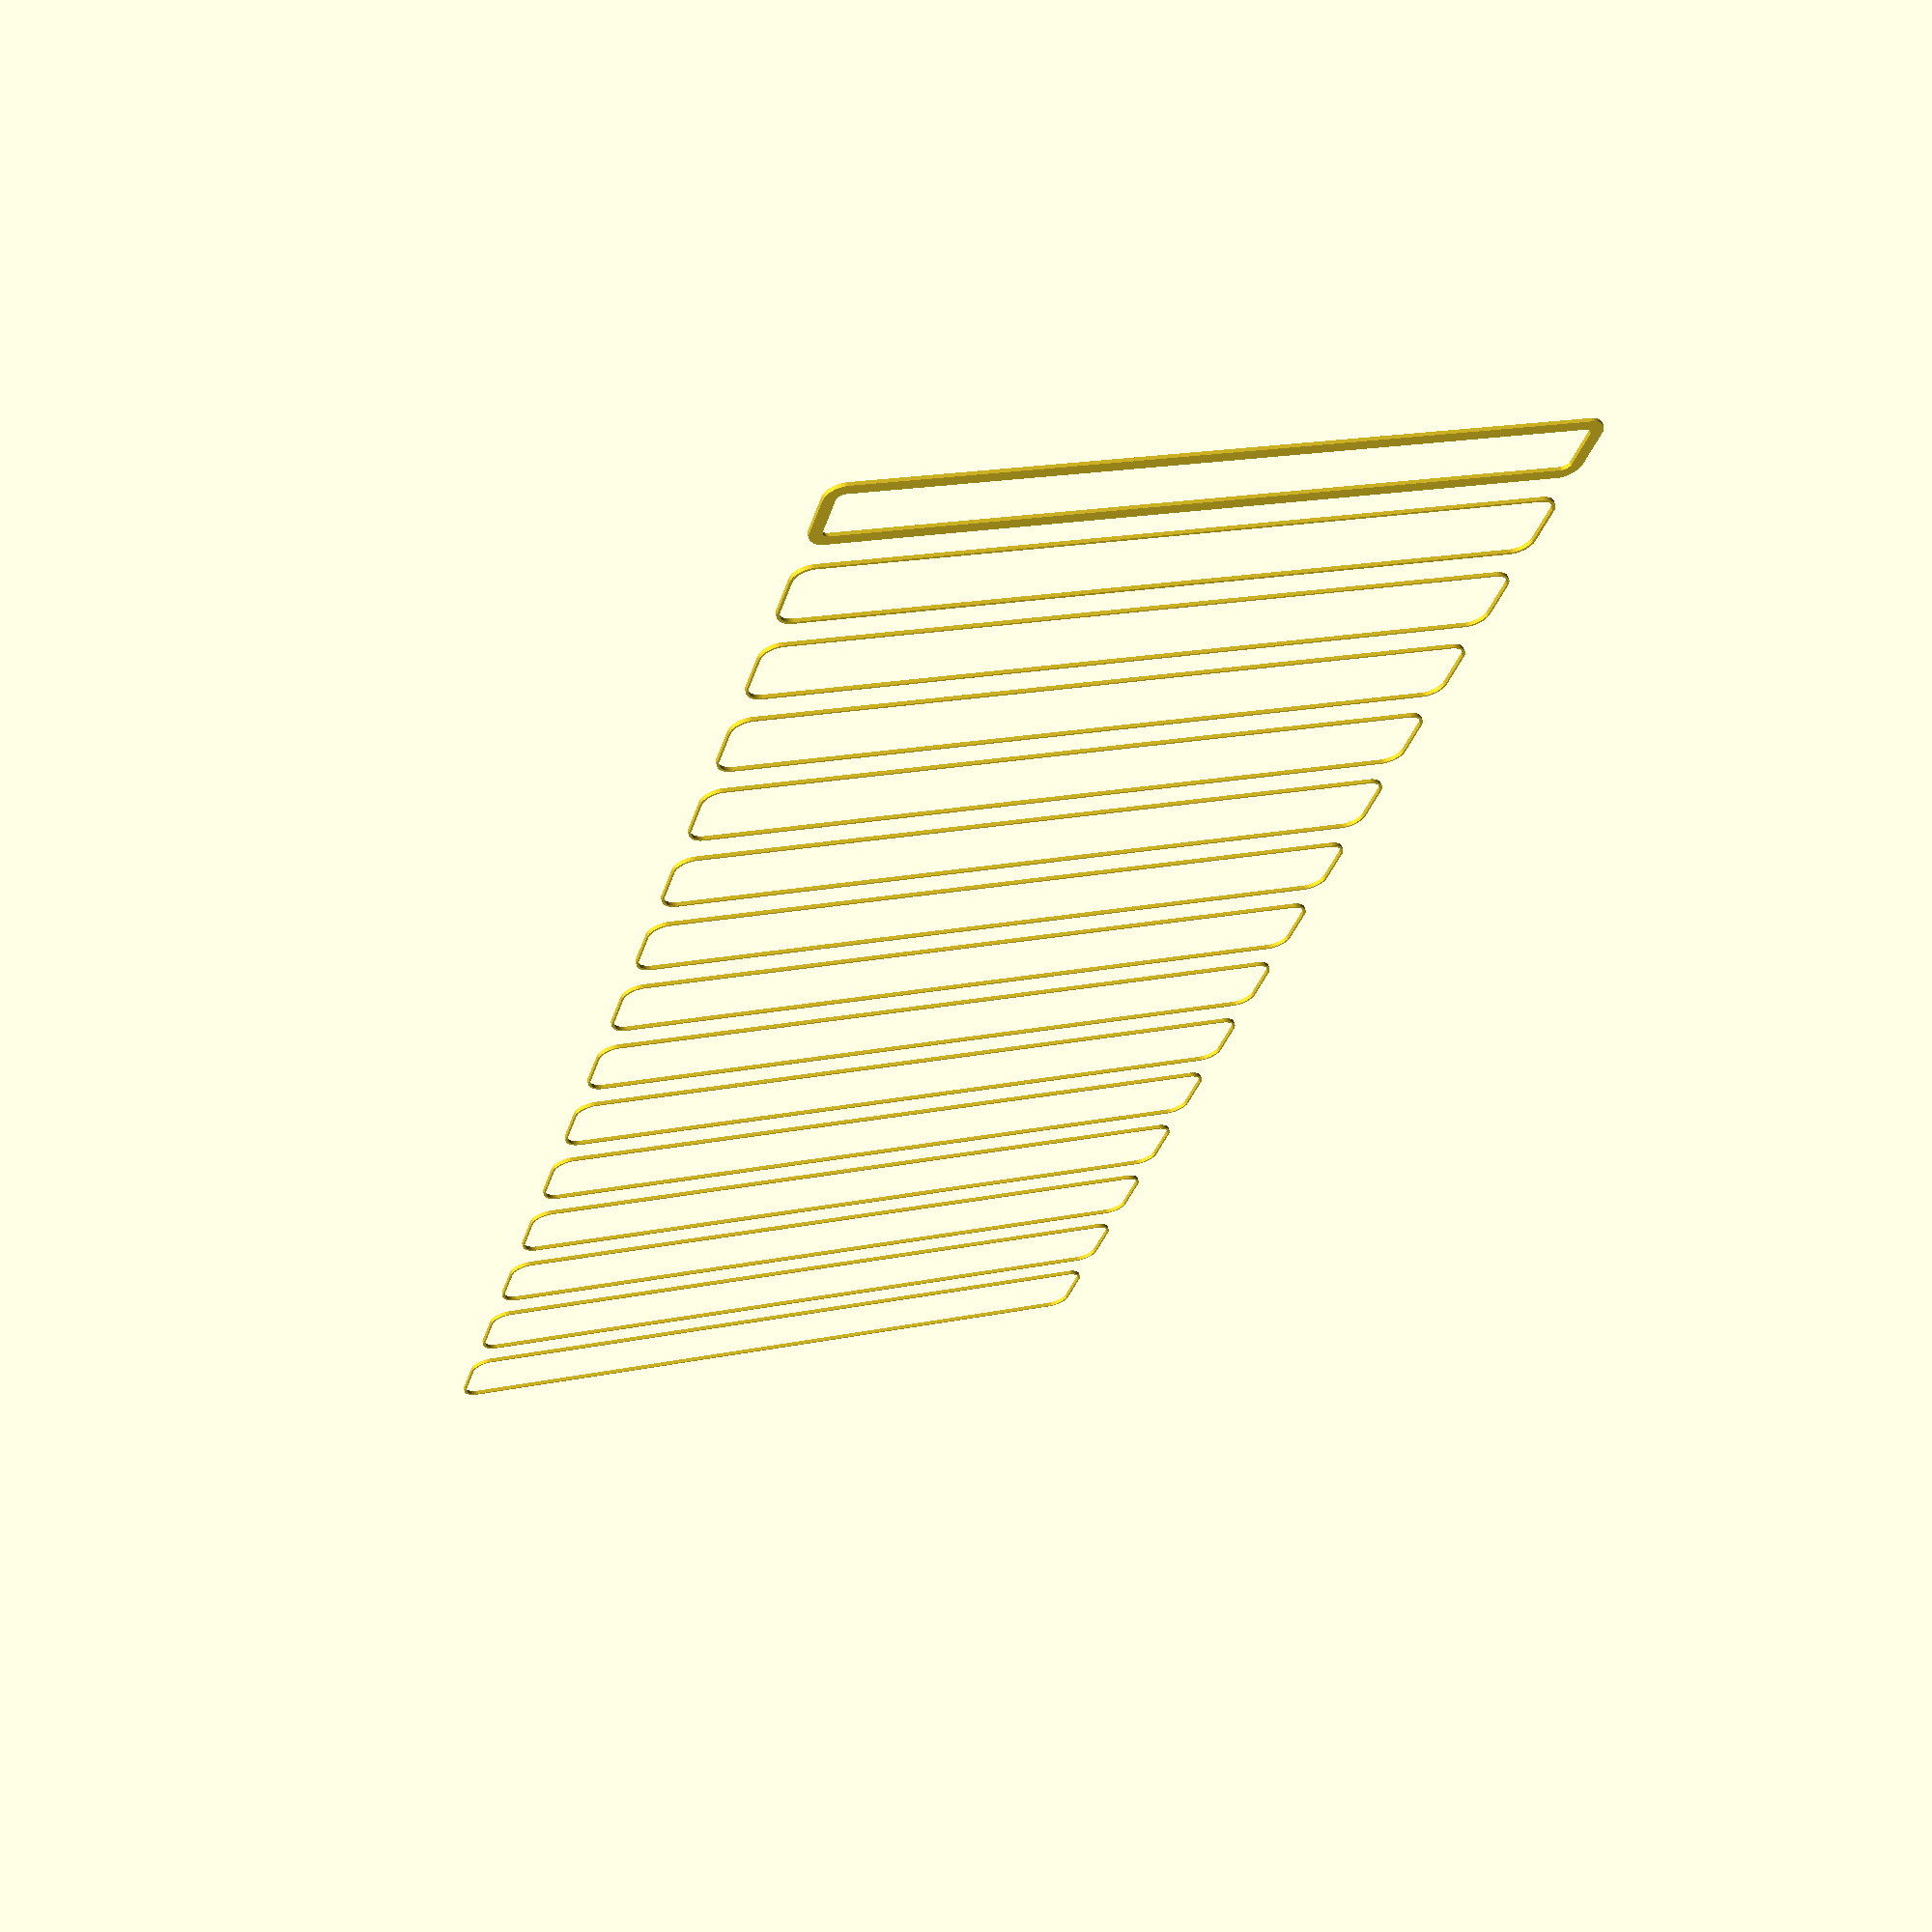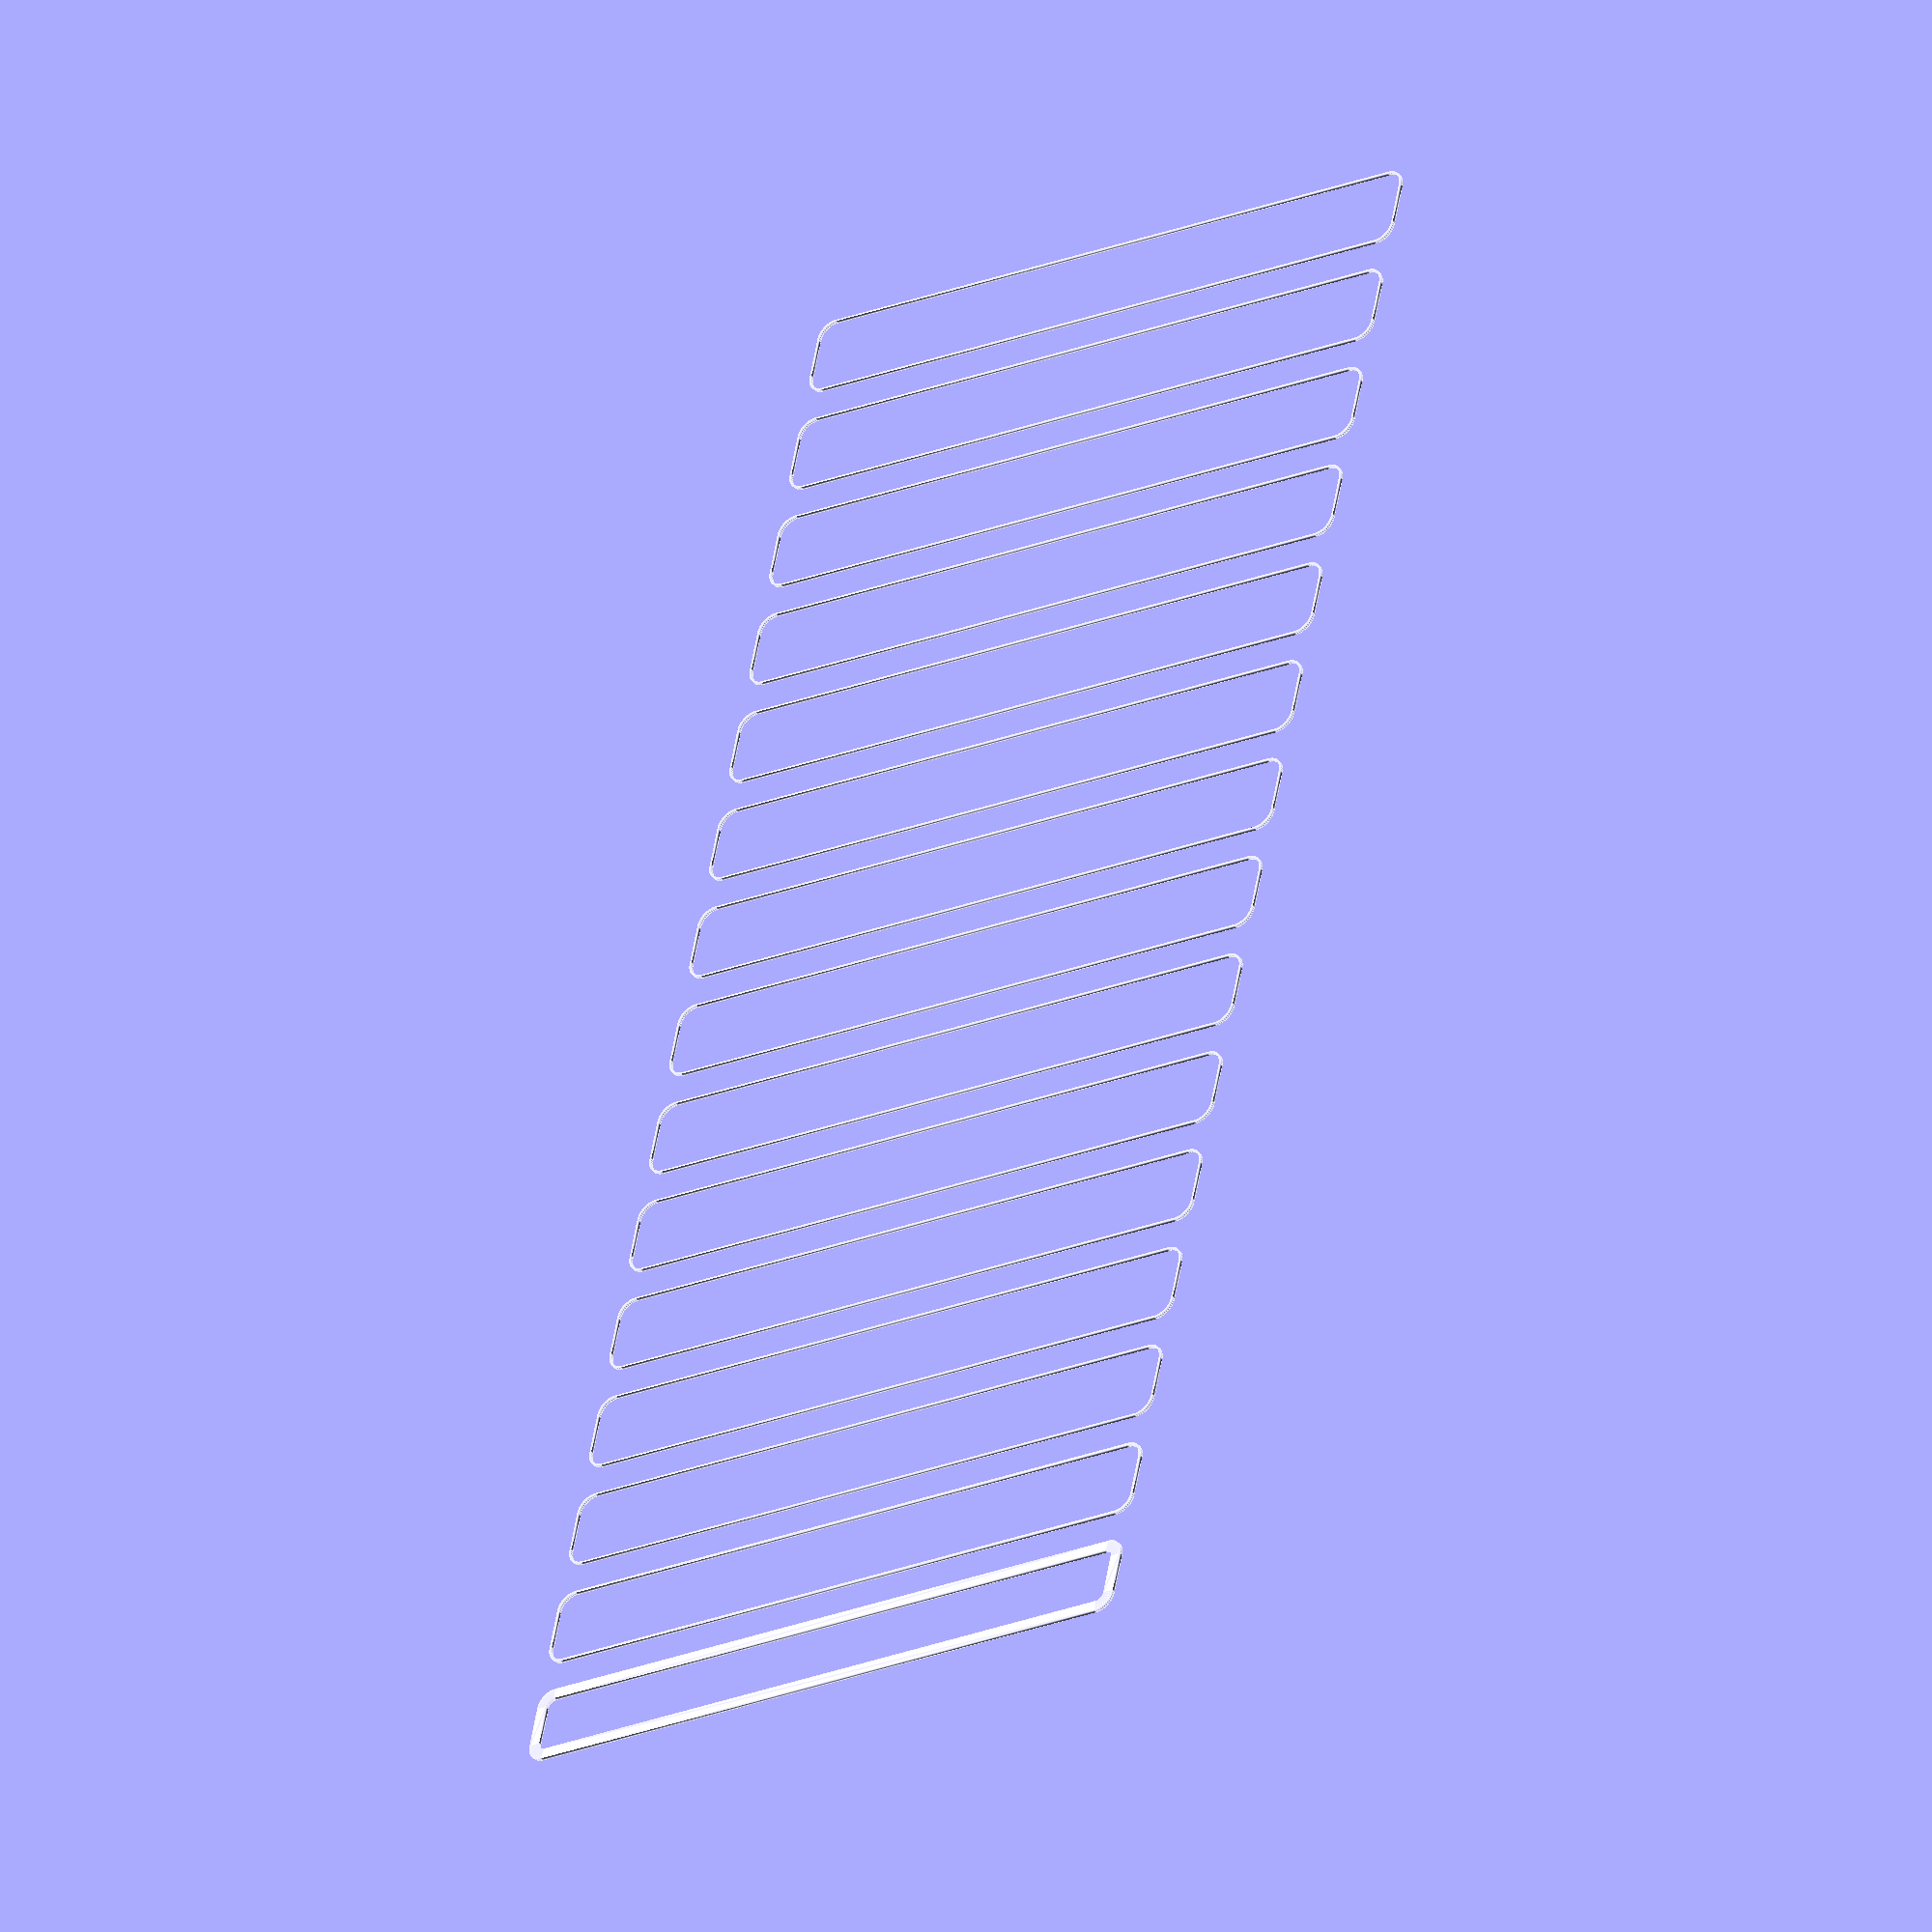
<openscad>
$fn = 50;


union() {
	translate(v = [0, 0.0000000000, 0]) {
		projection() {
			intersection() {
				translate(v = [-500, -500, -43.5000000000]) {
					cube(size = [1000, 1000, 0.1000000000]);
				}
				difference() {
					union() {
						hull() {
							translate(v = [-92.5000000000, 6.2500000000, 0]) {
								cylinder(h = 90, r = 5);
							}
							translate(v = [92.5000000000, 6.2500000000, 0]) {
								cylinder(h = 90, r = 5);
							}
							translate(v = [-92.5000000000, -6.2500000000, 0]) {
								cylinder(h = 90, r = 5);
							}
							translate(v = [92.5000000000, -6.2500000000, 0]) {
								cylinder(h = 90, r = 5);
							}
						}
					}
					union() {
						translate(v = [-90.0000000000, -3.7500000000, 1]) {
							rotate(a = [0, 0, 0]) {
								difference() {
									union() {
										cylinder(h = 3, r = 2.9000000000);
										translate(v = [0, 0, -10.0000000000]) {
											cylinder(h = 10, r = 1.5000000000);
										}
										translate(v = [0, 0, -10.0000000000]) {
											cylinder(h = 10, r = 1.8000000000);
										}
										translate(v = [0, 0, -10.0000000000]) {
											cylinder(h = 10, r = 1.5000000000);
										}
									}
									union();
								}
							}
						}
						translate(v = [90.0000000000, -3.7500000000, 1]) {
							rotate(a = [0, 0, 0]) {
								difference() {
									union() {
										cylinder(h = 3, r = 2.9000000000);
										translate(v = [0, 0, -10.0000000000]) {
											cylinder(h = 10, r = 1.5000000000);
										}
										translate(v = [0, 0, -10.0000000000]) {
											cylinder(h = 10, r = 1.8000000000);
										}
										translate(v = [0, 0, -10.0000000000]) {
											cylinder(h = 10, r = 1.5000000000);
										}
									}
									union();
								}
							}
						}
						translate(v = [-90.0000000000, 3.7500000000, 1]) {
							rotate(a = [0, 0, 0]) {
								difference() {
									union() {
										cylinder(h = 3, r = 2.9000000000);
										translate(v = [0, 0, -10.0000000000]) {
											cylinder(h = 10, r = 1.5000000000);
										}
										translate(v = [0, 0, -10.0000000000]) {
											cylinder(h = 10, r = 1.8000000000);
										}
										translate(v = [0, 0, -10.0000000000]) {
											cylinder(h = 10, r = 1.5000000000);
										}
									}
									union();
								}
							}
						}
						translate(v = [90.0000000000, 3.7500000000, 1]) {
							rotate(a = [0, 0, 0]) {
								difference() {
									union() {
										cylinder(h = 3, r = 2.9000000000);
										translate(v = [0, 0, -10.0000000000]) {
											cylinder(h = 10, r = 1.5000000000);
										}
										translate(v = [0, 0, -10.0000000000]) {
											cylinder(h = 10, r = 1.8000000000);
										}
										translate(v = [0, 0, -10.0000000000]) {
											cylinder(h = 10, r = 1.5000000000);
										}
									}
									union();
								}
							}
						}
						translate(v = [0, 0, 1]) {
							hull() {
								union() {
									translate(v = [-92.2500000000, 6.0000000000, 4.7500000000]) {
										cylinder(h = 100.5000000000, r = 4.7500000000);
									}
									translate(v = [-92.2500000000, 6.0000000000, 4.7500000000]) {
										sphere(r = 4.7500000000);
									}
									translate(v = [-92.2500000000, 6.0000000000, 105.2500000000]) {
										sphere(r = 4.7500000000);
									}
								}
								union() {
									translate(v = [92.2500000000, 6.0000000000, 4.7500000000]) {
										cylinder(h = 100.5000000000, r = 4.7500000000);
									}
									translate(v = [92.2500000000, 6.0000000000, 4.7500000000]) {
										sphere(r = 4.7500000000);
									}
									translate(v = [92.2500000000, 6.0000000000, 105.2500000000]) {
										sphere(r = 4.7500000000);
									}
								}
								union() {
									translate(v = [-92.2500000000, -6.0000000000, 4.7500000000]) {
										cylinder(h = 100.5000000000, r = 4.7500000000);
									}
									translate(v = [-92.2500000000, -6.0000000000, 4.7500000000]) {
										sphere(r = 4.7500000000);
									}
									translate(v = [-92.2500000000, -6.0000000000, 105.2500000000]) {
										sphere(r = 4.7500000000);
									}
								}
								union() {
									translate(v = [92.2500000000, -6.0000000000, 4.7500000000]) {
										cylinder(h = 100.5000000000, r = 4.7500000000);
									}
									translate(v = [92.2500000000, -6.0000000000, 4.7500000000]) {
										sphere(r = 4.7500000000);
									}
									translate(v = [92.2500000000, -6.0000000000, 105.2500000000]) {
										sphere(r = 4.7500000000);
									}
								}
							}
						}
					}
				}
			}
		}
	}
	translate(v = [0, 31.5000000000, 0]) {
		projection() {
			intersection() {
				translate(v = [-500, -500, -40.5000000000]) {
					cube(size = [1000, 1000, 0.1000000000]);
				}
				difference() {
					union() {
						hull() {
							translate(v = [-92.5000000000, 6.2500000000, 0]) {
								cylinder(h = 90, r = 5);
							}
							translate(v = [92.5000000000, 6.2500000000, 0]) {
								cylinder(h = 90, r = 5);
							}
							translate(v = [-92.5000000000, -6.2500000000, 0]) {
								cylinder(h = 90, r = 5);
							}
							translate(v = [92.5000000000, -6.2500000000, 0]) {
								cylinder(h = 90, r = 5);
							}
						}
					}
					union() {
						translate(v = [-90.0000000000, -3.7500000000, 1]) {
							rotate(a = [0, 0, 0]) {
								difference() {
									union() {
										cylinder(h = 3, r = 2.9000000000);
										translate(v = [0, 0, -10.0000000000]) {
											cylinder(h = 10, r = 1.5000000000);
										}
										translate(v = [0, 0, -10.0000000000]) {
											cylinder(h = 10, r = 1.8000000000);
										}
										translate(v = [0, 0, -10.0000000000]) {
											cylinder(h = 10, r = 1.5000000000);
										}
									}
									union();
								}
							}
						}
						translate(v = [90.0000000000, -3.7500000000, 1]) {
							rotate(a = [0, 0, 0]) {
								difference() {
									union() {
										cylinder(h = 3, r = 2.9000000000);
										translate(v = [0, 0, -10.0000000000]) {
											cylinder(h = 10, r = 1.5000000000);
										}
										translate(v = [0, 0, -10.0000000000]) {
											cylinder(h = 10, r = 1.8000000000);
										}
										translate(v = [0, 0, -10.0000000000]) {
											cylinder(h = 10, r = 1.5000000000);
										}
									}
									union();
								}
							}
						}
						translate(v = [-90.0000000000, 3.7500000000, 1]) {
							rotate(a = [0, 0, 0]) {
								difference() {
									union() {
										cylinder(h = 3, r = 2.9000000000);
										translate(v = [0, 0, -10.0000000000]) {
											cylinder(h = 10, r = 1.5000000000);
										}
										translate(v = [0, 0, -10.0000000000]) {
											cylinder(h = 10, r = 1.8000000000);
										}
										translate(v = [0, 0, -10.0000000000]) {
											cylinder(h = 10, r = 1.5000000000);
										}
									}
									union();
								}
							}
						}
						translate(v = [90.0000000000, 3.7500000000, 1]) {
							rotate(a = [0, 0, 0]) {
								difference() {
									union() {
										cylinder(h = 3, r = 2.9000000000);
										translate(v = [0, 0, -10.0000000000]) {
											cylinder(h = 10, r = 1.5000000000);
										}
										translate(v = [0, 0, -10.0000000000]) {
											cylinder(h = 10, r = 1.8000000000);
										}
										translate(v = [0, 0, -10.0000000000]) {
											cylinder(h = 10, r = 1.5000000000);
										}
									}
									union();
								}
							}
						}
						translate(v = [0, 0, 1]) {
							hull() {
								union() {
									translate(v = [-92.2500000000, 6.0000000000, 4.7500000000]) {
										cylinder(h = 100.5000000000, r = 4.7500000000);
									}
									translate(v = [-92.2500000000, 6.0000000000, 4.7500000000]) {
										sphere(r = 4.7500000000);
									}
									translate(v = [-92.2500000000, 6.0000000000, 105.2500000000]) {
										sphere(r = 4.7500000000);
									}
								}
								union() {
									translate(v = [92.2500000000, 6.0000000000, 4.7500000000]) {
										cylinder(h = 100.5000000000, r = 4.7500000000);
									}
									translate(v = [92.2500000000, 6.0000000000, 4.7500000000]) {
										sphere(r = 4.7500000000);
									}
									translate(v = [92.2500000000, 6.0000000000, 105.2500000000]) {
										sphere(r = 4.7500000000);
									}
								}
								union() {
									translate(v = [-92.2500000000, -6.0000000000, 4.7500000000]) {
										cylinder(h = 100.5000000000, r = 4.7500000000);
									}
									translate(v = [-92.2500000000, -6.0000000000, 4.7500000000]) {
										sphere(r = 4.7500000000);
									}
									translate(v = [-92.2500000000, -6.0000000000, 105.2500000000]) {
										sphere(r = 4.7500000000);
									}
								}
								union() {
									translate(v = [92.2500000000, -6.0000000000, 4.7500000000]) {
										cylinder(h = 100.5000000000, r = 4.7500000000);
									}
									translate(v = [92.2500000000, -6.0000000000, 4.7500000000]) {
										sphere(r = 4.7500000000);
									}
									translate(v = [92.2500000000, -6.0000000000, 105.2500000000]) {
										sphere(r = 4.7500000000);
									}
								}
							}
						}
					}
				}
			}
		}
	}
	translate(v = [0, 63.0000000000, 0]) {
		projection() {
			intersection() {
				translate(v = [-500, -500, -37.5000000000]) {
					cube(size = [1000, 1000, 0.1000000000]);
				}
				difference() {
					union() {
						hull() {
							translate(v = [-92.5000000000, 6.2500000000, 0]) {
								cylinder(h = 90, r = 5);
							}
							translate(v = [92.5000000000, 6.2500000000, 0]) {
								cylinder(h = 90, r = 5);
							}
							translate(v = [-92.5000000000, -6.2500000000, 0]) {
								cylinder(h = 90, r = 5);
							}
							translate(v = [92.5000000000, -6.2500000000, 0]) {
								cylinder(h = 90, r = 5);
							}
						}
					}
					union() {
						translate(v = [-90.0000000000, -3.7500000000, 1]) {
							rotate(a = [0, 0, 0]) {
								difference() {
									union() {
										cylinder(h = 3, r = 2.9000000000);
										translate(v = [0, 0, -10.0000000000]) {
											cylinder(h = 10, r = 1.5000000000);
										}
										translate(v = [0, 0, -10.0000000000]) {
											cylinder(h = 10, r = 1.8000000000);
										}
										translate(v = [0, 0, -10.0000000000]) {
											cylinder(h = 10, r = 1.5000000000);
										}
									}
									union();
								}
							}
						}
						translate(v = [90.0000000000, -3.7500000000, 1]) {
							rotate(a = [0, 0, 0]) {
								difference() {
									union() {
										cylinder(h = 3, r = 2.9000000000);
										translate(v = [0, 0, -10.0000000000]) {
											cylinder(h = 10, r = 1.5000000000);
										}
										translate(v = [0, 0, -10.0000000000]) {
											cylinder(h = 10, r = 1.8000000000);
										}
										translate(v = [0, 0, -10.0000000000]) {
											cylinder(h = 10, r = 1.5000000000);
										}
									}
									union();
								}
							}
						}
						translate(v = [-90.0000000000, 3.7500000000, 1]) {
							rotate(a = [0, 0, 0]) {
								difference() {
									union() {
										cylinder(h = 3, r = 2.9000000000);
										translate(v = [0, 0, -10.0000000000]) {
											cylinder(h = 10, r = 1.5000000000);
										}
										translate(v = [0, 0, -10.0000000000]) {
											cylinder(h = 10, r = 1.8000000000);
										}
										translate(v = [0, 0, -10.0000000000]) {
											cylinder(h = 10, r = 1.5000000000);
										}
									}
									union();
								}
							}
						}
						translate(v = [90.0000000000, 3.7500000000, 1]) {
							rotate(a = [0, 0, 0]) {
								difference() {
									union() {
										cylinder(h = 3, r = 2.9000000000);
										translate(v = [0, 0, -10.0000000000]) {
											cylinder(h = 10, r = 1.5000000000);
										}
										translate(v = [0, 0, -10.0000000000]) {
											cylinder(h = 10, r = 1.8000000000);
										}
										translate(v = [0, 0, -10.0000000000]) {
											cylinder(h = 10, r = 1.5000000000);
										}
									}
									union();
								}
							}
						}
						translate(v = [0, 0, 1]) {
							hull() {
								union() {
									translate(v = [-92.2500000000, 6.0000000000, 4.7500000000]) {
										cylinder(h = 100.5000000000, r = 4.7500000000);
									}
									translate(v = [-92.2500000000, 6.0000000000, 4.7500000000]) {
										sphere(r = 4.7500000000);
									}
									translate(v = [-92.2500000000, 6.0000000000, 105.2500000000]) {
										sphere(r = 4.7500000000);
									}
								}
								union() {
									translate(v = [92.2500000000, 6.0000000000, 4.7500000000]) {
										cylinder(h = 100.5000000000, r = 4.7500000000);
									}
									translate(v = [92.2500000000, 6.0000000000, 4.7500000000]) {
										sphere(r = 4.7500000000);
									}
									translate(v = [92.2500000000, 6.0000000000, 105.2500000000]) {
										sphere(r = 4.7500000000);
									}
								}
								union() {
									translate(v = [-92.2500000000, -6.0000000000, 4.7500000000]) {
										cylinder(h = 100.5000000000, r = 4.7500000000);
									}
									translate(v = [-92.2500000000, -6.0000000000, 4.7500000000]) {
										sphere(r = 4.7500000000);
									}
									translate(v = [-92.2500000000, -6.0000000000, 105.2500000000]) {
										sphere(r = 4.7500000000);
									}
								}
								union() {
									translate(v = [92.2500000000, -6.0000000000, 4.7500000000]) {
										cylinder(h = 100.5000000000, r = 4.7500000000);
									}
									translate(v = [92.2500000000, -6.0000000000, 4.7500000000]) {
										sphere(r = 4.7500000000);
									}
									translate(v = [92.2500000000, -6.0000000000, 105.2500000000]) {
										sphere(r = 4.7500000000);
									}
								}
							}
						}
					}
				}
			}
		}
	}
	translate(v = [0, 94.5000000000, 0]) {
		projection() {
			intersection() {
				translate(v = [-500, -500, -34.5000000000]) {
					cube(size = [1000, 1000, 0.1000000000]);
				}
				difference() {
					union() {
						hull() {
							translate(v = [-92.5000000000, 6.2500000000, 0]) {
								cylinder(h = 90, r = 5);
							}
							translate(v = [92.5000000000, 6.2500000000, 0]) {
								cylinder(h = 90, r = 5);
							}
							translate(v = [-92.5000000000, -6.2500000000, 0]) {
								cylinder(h = 90, r = 5);
							}
							translate(v = [92.5000000000, -6.2500000000, 0]) {
								cylinder(h = 90, r = 5);
							}
						}
					}
					union() {
						translate(v = [-90.0000000000, -3.7500000000, 1]) {
							rotate(a = [0, 0, 0]) {
								difference() {
									union() {
										cylinder(h = 3, r = 2.9000000000);
										translate(v = [0, 0, -10.0000000000]) {
											cylinder(h = 10, r = 1.5000000000);
										}
										translate(v = [0, 0, -10.0000000000]) {
											cylinder(h = 10, r = 1.8000000000);
										}
										translate(v = [0, 0, -10.0000000000]) {
											cylinder(h = 10, r = 1.5000000000);
										}
									}
									union();
								}
							}
						}
						translate(v = [90.0000000000, -3.7500000000, 1]) {
							rotate(a = [0, 0, 0]) {
								difference() {
									union() {
										cylinder(h = 3, r = 2.9000000000);
										translate(v = [0, 0, -10.0000000000]) {
											cylinder(h = 10, r = 1.5000000000);
										}
										translate(v = [0, 0, -10.0000000000]) {
											cylinder(h = 10, r = 1.8000000000);
										}
										translate(v = [0, 0, -10.0000000000]) {
											cylinder(h = 10, r = 1.5000000000);
										}
									}
									union();
								}
							}
						}
						translate(v = [-90.0000000000, 3.7500000000, 1]) {
							rotate(a = [0, 0, 0]) {
								difference() {
									union() {
										cylinder(h = 3, r = 2.9000000000);
										translate(v = [0, 0, -10.0000000000]) {
											cylinder(h = 10, r = 1.5000000000);
										}
										translate(v = [0, 0, -10.0000000000]) {
											cylinder(h = 10, r = 1.8000000000);
										}
										translate(v = [0, 0, -10.0000000000]) {
											cylinder(h = 10, r = 1.5000000000);
										}
									}
									union();
								}
							}
						}
						translate(v = [90.0000000000, 3.7500000000, 1]) {
							rotate(a = [0, 0, 0]) {
								difference() {
									union() {
										cylinder(h = 3, r = 2.9000000000);
										translate(v = [0, 0, -10.0000000000]) {
											cylinder(h = 10, r = 1.5000000000);
										}
										translate(v = [0, 0, -10.0000000000]) {
											cylinder(h = 10, r = 1.8000000000);
										}
										translate(v = [0, 0, -10.0000000000]) {
											cylinder(h = 10, r = 1.5000000000);
										}
									}
									union();
								}
							}
						}
						translate(v = [0, 0, 1]) {
							hull() {
								union() {
									translate(v = [-92.2500000000, 6.0000000000, 4.7500000000]) {
										cylinder(h = 100.5000000000, r = 4.7500000000);
									}
									translate(v = [-92.2500000000, 6.0000000000, 4.7500000000]) {
										sphere(r = 4.7500000000);
									}
									translate(v = [-92.2500000000, 6.0000000000, 105.2500000000]) {
										sphere(r = 4.7500000000);
									}
								}
								union() {
									translate(v = [92.2500000000, 6.0000000000, 4.7500000000]) {
										cylinder(h = 100.5000000000, r = 4.7500000000);
									}
									translate(v = [92.2500000000, 6.0000000000, 4.7500000000]) {
										sphere(r = 4.7500000000);
									}
									translate(v = [92.2500000000, 6.0000000000, 105.2500000000]) {
										sphere(r = 4.7500000000);
									}
								}
								union() {
									translate(v = [-92.2500000000, -6.0000000000, 4.7500000000]) {
										cylinder(h = 100.5000000000, r = 4.7500000000);
									}
									translate(v = [-92.2500000000, -6.0000000000, 4.7500000000]) {
										sphere(r = 4.7500000000);
									}
									translate(v = [-92.2500000000, -6.0000000000, 105.2500000000]) {
										sphere(r = 4.7500000000);
									}
								}
								union() {
									translate(v = [92.2500000000, -6.0000000000, 4.7500000000]) {
										cylinder(h = 100.5000000000, r = 4.7500000000);
									}
									translate(v = [92.2500000000, -6.0000000000, 4.7500000000]) {
										sphere(r = 4.7500000000);
									}
									translate(v = [92.2500000000, -6.0000000000, 105.2500000000]) {
										sphere(r = 4.7500000000);
									}
								}
							}
						}
					}
				}
			}
		}
	}
	translate(v = [0, 126.0000000000, 0]) {
		projection() {
			intersection() {
				translate(v = [-500, -500, -31.5000000000]) {
					cube(size = [1000, 1000, 0.1000000000]);
				}
				difference() {
					union() {
						hull() {
							translate(v = [-92.5000000000, 6.2500000000, 0]) {
								cylinder(h = 90, r = 5);
							}
							translate(v = [92.5000000000, 6.2500000000, 0]) {
								cylinder(h = 90, r = 5);
							}
							translate(v = [-92.5000000000, -6.2500000000, 0]) {
								cylinder(h = 90, r = 5);
							}
							translate(v = [92.5000000000, -6.2500000000, 0]) {
								cylinder(h = 90, r = 5);
							}
						}
					}
					union() {
						translate(v = [-90.0000000000, -3.7500000000, 1]) {
							rotate(a = [0, 0, 0]) {
								difference() {
									union() {
										cylinder(h = 3, r = 2.9000000000);
										translate(v = [0, 0, -10.0000000000]) {
											cylinder(h = 10, r = 1.5000000000);
										}
										translate(v = [0, 0, -10.0000000000]) {
											cylinder(h = 10, r = 1.8000000000);
										}
										translate(v = [0, 0, -10.0000000000]) {
											cylinder(h = 10, r = 1.5000000000);
										}
									}
									union();
								}
							}
						}
						translate(v = [90.0000000000, -3.7500000000, 1]) {
							rotate(a = [0, 0, 0]) {
								difference() {
									union() {
										cylinder(h = 3, r = 2.9000000000);
										translate(v = [0, 0, -10.0000000000]) {
											cylinder(h = 10, r = 1.5000000000);
										}
										translate(v = [0, 0, -10.0000000000]) {
											cylinder(h = 10, r = 1.8000000000);
										}
										translate(v = [0, 0, -10.0000000000]) {
											cylinder(h = 10, r = 1.5000000000);
										}
									}
									union();
								}
							}
						}
						translate(v = [-90.0000000000, 3.7500000000, 1]) {
							rotate(a = [0, 0, 0]) {
								difference() {
									union() {
										cylinder(h = 3, r = 2.9000000000);
										translate(v = [0, 0, -10.0000000000]) {
											cylinder(h = 10, r = 1.5000000000);
										}
										translate(v = [0, 0, -10.0000000000]) {
											cylinder(h = 10, r = 1.8000000000);
										}
										translate(v = [0, 0, -10.0000000000]) {
											cylinder(h = 10, r = 1.5000000000);
										}
									}
									union();
								}
							}
						}
						translate(v = [90.0000000000, 3.7500000000, 1]) {
							rotate(a = [0, 0, 0]) {
								difference() {
									union() {
										cylinder(h = 3, r = 2.9000000000);
										translate(v = [0, 0, -10.0000000000]) {
											cylinder(h = 10, r = 1.5000000000);
										}
										translate(v = [0, 0, -10.0000000000]) {
											cylinder(h = 10, r = 1.8000000000);
										}
										translate(v = [0, 0, -10.0000000000]) {
											cylinder(h = 10, r = 1.5000000000);
										}
									}
									union();
								}
							}
						}
						translate(v = [0, 0, 1]) {
							hull() {
								union() {
									translate(v = [-92.2500000000, 6.0000000000, 4.7500000000]) {
										cylinder(h = 100.5000000000, r = 4.7500000000);
									}
									translate(v = [-92.2500000000, 6.0000000000, 4.7500000000]) {
										sphere(r = 4.7500000000);
									}
									translate(v = [-92.2500000000, 6.0000000000, 105.2500000000]) {
										sphere(r = 4.7500000000);
									}
								}
								union() {
									translate(v = [92.2500000000, 6.0000000000, 4.7500000000]) {
										cylinder(h = 100.5000000000, r = 4.7500000000);
									}
									translate(v = [92.2500000000, 6.0000000000, 4.7500000000]) {
										sphere(r = 4.7500000000);
									}
									translate(v = [92.2500000000, 6.0000000000, 105.2500000000]) {
										sphere(r = 4.7500000000);
									}
								}
								union() {
									translate(v = [-92.2500000000, -6.0000000000, 4.7500000000]) {
										cylinder(h = 100.5000000000, r = 4.7500000000);
									}
									translate(v = [-92.2500000000, -6.0000000000, 4.7500000000]) {
										sphere(r = 4.7500000000);
									}
									translate(v = [-92.2500000000, -6.0000000000, 105.2500000000]) {
										sphere(r = 4.7500000000);
									}
								}
								union() {
									translate(v = [92.2500000000, -6.0000000000, 4.7500000000]) {
										cylinder(h = 100.5000000000, r = 4.7500000000);
									}
									translate(v = [92.2500000000, -6.0000000000, 4.7500000000]) {
										sphere(r = 4.7500000000);
									}
									translate(v = [92.2500000000, -6.0000000000, 105.2500000000]) {
										sphere(r = 4.7500000000);
									}
								}
							}
						}
					}
				}
			}
		}
	}
	translate(v = [0, 157.5000000000, 0]) {
		projection() {
			intersection() {
				translate(v = [-500, -500, -28.5000000000]) {
					cube(size = [1000, 1000, 0.1000000000]);
				}
				difference() {
					union() {
						hull() {
							translate(v = [-92.5000000000, 6.2500000000, 0]) {
								cylinder(h = 90, r = 5);
							}
							translate(v = [92.5000000000, 6.2500000000, 0]) {
								cylinder(h = 90, r = 5);
							}
							translate(v = [-92.5000000000, -6.2500000000, 0]) {
								cylinder(h = 90, r = 5);
							}
							translate(v = [92.5000000000, -6.2500000000, 0]) {
								cylinder(h = 90, r = 5);
							}
						}
					}
					union() {
						translate(v = [-90.0000000000, -3.7500000000, 1]) {
							rotate(a = [0, 0, 0]) {
								difference() {
									union() {
										cylinder(h = 3, r = 2.9000000000);
										translate(v = [0, 0, -10.0000000000]) {
											cylinder(h = 10, r = 1.5000000000);
										}
										translate(v = [0, 0, -10.0000000000]) {
											cylinder(h = 10, r = 1.8000000000);
										}
										translate(v = [0, 0, -10.0000000000]) {
											cylinder(h = 10, r = 1.5000000000);
										}
									}
									union();
								}
							}
						}
						translate(v = [90.0000000000, -3.7500000000, 1]) {
							rotate(a = [0, 0, 0]) {
								difference() {
									union() {
										cylinder(h = 3, r = 2.9000000000);
										translate(v = [0, 0, -10.0000000000]) {
											cylinder(h = 10, r = 1.5000000000);
										}
										translate(v = [0, 0, -10.0000000000]) {
											cylinder(h = 10, r = 1.8000000000);
										}
										translate(v = [0, 0, -10.0000000000]) {
											cylinder(h = 10, r = 1.5000000000);
										}
									}
									union();
								}
							}
						}
						translate(v = [-90.0000000000, 3.7500000000, 1]) {
							rotate(a = [0, 0, 0]) {
								difference() {
									union() {
										cylinder(h = 3, r = 2.9000000000);
										translate(v = [0, 0, -10.0000000000]) {
											cylinder(h = 10, r = 1.5000000000);
										}
										translate(v = [0, 0, -10.0000000000]) {
											cylinder(h = 10, r = 1.8000000000);
										}
										translate(v = [0, 0, -10.0000000000]) {
											cylinder(h = 10, r = 1.5000000000);
										}
									}
									union();
								}
							}
						}
						translate(v = [90.0000000000, 3.7500000000, 1]) {
							rotate(a = [0, 0, 0]) {
								difference() {
									union() {
										cylinder(h = 3, r = 2.9000000000);
										translate(v = [0, 0, -10.0000000000]) {
											cylinder(h = 10, r = 1.5000000000);
										}
										translate(v = [0, 0, -10.0000000000]) {
											cylinder(h = 10, r = 1.8000000000);
										}
										translate(v = [0, 0, -10.0000000000]) {
											cylinder(h = 10, r = 1.5000000000);
										}
									}
									union();
								}
							}
						}
						translate(v = [0, 0, 1]) {
							hull() {
								union() {
									translate(v = [-92.2500000000, 6.0000000000, 4.7500000000]) {
										cylinder(h = 100.5000000000, r = 4.7500000000);
									}
									translate(v = [-92.2500000000, 6.0000000000, 4.7500000000]) {
										sphere(r = 4.7500000000);
									}
									translate(v = [-92.2500000000, 6.0000000000, 105.2500000000]) {
										sphere(r = 4.7500000000);
									}
								}
								union() {
									translate(v = [92.2500000000, 6.0000000000, 4.7500000000]) {
										cylinder(h = 100.5000000000, r = 4.7500000000);
									}
									translate(v = [92.2500000000, 6.0000000000, 4.7500000000]) {
										sphere(r = 4.7500000000);
									}
									translate(v = [92.2500000000, 6.0000000000, 105.2500000000]) {
										sphere(r = 4.7500000000);
									}
								}
								union() {
									translate(v = [-92.2500000000, -6.0000000000, 4.7500000000]) {
										cylinder(h = 100.5000000000, r = 4.7500000000);
									}
									translate(v = [-92.2500000000, -6.0000000000, 4.7500000000]) {
										sphere(r = 4.7500000000);
									}
									translate(v = [-92.2500000000, -6.0000000000, 105.2500000000]) {
										sphere(r = 4.7500000000);
									}
								}
								union() {
									translate(v = [92.2500000000, -6.0000000000, 4.7500000000]) {
										cylinder(h = 100.5000000000, r = 4.7500000000);
									}
									translate(v = [92.2500000000, -6.0000000000, 4.7500000000]) {
										sphere(r = 4.7500000000);
									}
									translate(v = [92.2500000000, -6.0000000000, 105.2500000000]) {
										sphere(r = 4.7500000000);
									}
								}
							}
						}
					}
				}
			}
		}
	}
	translate(v = [0, 189.0000000000, 0]) {
		projection() {
			intersection() {
				translate(v = [-500, -500, -25.5000000000]) {
					cube(size = [1000, 1000, 0.1000000000]);
				}
				difference() {
					union() {
						hull() {
							translate(v = [-92.5000000000, 6.2500000000, 0]) {
								cylinder(h = 90, r = 5);
							}
							translate(v = [92.5000000000, 6.2500000000, 0]) {
								cylinder(h = 90, r = 5);
							}
							translate(v = [-92.5000000000, -6.2500000000, 0]) {
								cylinder(h = 90, r = 5);
							}
							translate(v = [92.5000000000, -6.2500000000, 0]) {
								cylinder(h = 90, r = 5);
							}
						}
					}
					union() {
						translate(v = [-90.0000000000, -3.7500000000, 1]) {
							rotate(a = [0, 0, 0]) {
								difference() {
									union() {
										cylinder(h = 3, r = 2.9000000000);
										translate(v = [0, 0, -10.0000000000]) {
											cylinder(h = 10, r = 1.5000000000);
										}
										translate(v = [0, 0, -10.0000000000]) {
											cylinder(h = 10, r = 1.8000000000);
										}
										translate(v = [0, 0, -10.0000000000]) {
											cylinder(h = 10, r = 1.5000000000);
										}
									}
									union();
								}
							}
						}
						translate(v = [90.0000000000, -3.7500000000, 1]) {
							rotate(a = [0, 0, 0]) {
								difference() {
									union() {
										cylinder(h = 3, r = 2.9000000000);
										translate(v = [0, 0, -10.0000000000]) {
											cylinder(h = 10, r = 1.5000000000);
										}
										translate(v = [0, 0, -10.0000000000]) {
											cylinder(h = 10, r = 1.8000000000);
										}
										translate(v = [0, 0, -10.0000000000]) {
											cylinder(h = 10, r = 1.5000000000);
										}
									}
									union();
								}
							}
						}
						translate(v = [-90.0000000000, 3.7500000000, 1]) {
							rotate(a = [0, 0, 0]) {
								difference() {
									union() {
										cylinder(h = 3, r = 2.9000000000);
										translate(v = [0, 0, -10.0000000000]) {
											cylinder(h = 10, r = 1.5000000000);
										}
										translate(v = [0, 0, -10.0000000000]) {
											cylinder(h = 10, r = 1.8000000000);
										}
										translate(v = [0, 0, -10.0000000000]) {
											cylinder(h = 10, r = 1.5000000000);
										}
									}
									union();
								}
							}
						}
						translate(v = [90.0000000000, 3.7500000000, 1]) {
							rotate(a = [0, 0, 0]) {
								difference() {
									union() {
										cylinder(h = 3, r = 2.9000000000);
										translate(v = [0, 0, -10.0000000000]) {
											cylinder(h = 10, r = 1.5000000000);
										}
										translate(v = [0, 0, -10.0000000000]) {
											cylinder(h = 10, r = 1.8000000000);
										}
										translate(v = [0, 0, -10.0000000000]) {
											cylinder(h = 10, r = 1.5000000000);
										}
									}
									union();
								}
							}
						}
						translate(v = [0, 0, 1]) {
							hull() {
								union() {
									translate(v = [-92.2500000000, 6.0000000000, 4.7500000000]) {
										cylinder(h = 100.5000000000, r = 4.7500000000);
									}
									translate(v = [-92.2500000000, 6.0000000000, 4.7500000000]) {
										sphere(r = 4.7500000000);
									}
									translate(v = [-92.2500000000, 6.0000000000, 105.2500000000]) {
										sphere(r = 4.7500000000);
									}
								}
								union() {
									translate(v = [92.2500000000, 6.0000000000, 4.7500000000]) {
										cylinder(h = 100.5000000000, r = 4.7500000000);
									}
									translate(v = [92.2500000000, 6.0000000000, 4.7500000000]) {
										sphere(r = 4.7500000000);
									}
									translate(v = [92.2500000000, 6.0000000000, 105.2500000000]) {
										sphere(r = 4.7500000000);
									}
								}
								union() {
									translate(v = [-92.2500000000, -6.0000000000, 4.7500000000]) {
										cylinder(h = 100.5000000000, r = 4.7500000000);
									}
									translate(v = [-92.2500000000, -6.0000000000, 4.7500000000]) {
										sphere(r = 4.7500000000);
									}
									translate(v = [-92.2500000000, -6.0000000000, 105.2500000000]) {
										sphere(r = 4.7500000000);
									}
								}
								union() {
									translate(v = [92.2500000000, -6.0000000000, 4.7500000000]) {
										cylinder(h = 100.5000000000, r = 4.7500000000);
									}
									translate(v = [92.2500000000, -6.0000000000, 4.7500000000]) {
										sphere(r = 4.7500000000);
									}
									translate(v = [92.2500000000, -6.0000000000, 105.2500000000]) {
										sphere(r = 4.7500000000);
									}
								}
							}
						}
					}
				}
			}
		}
	}
	translate(v = [0, 220.5000000000, 0]) {
		projection() {
			intersection() {
				translate(v = [-500, -500, -22.5000000000]) {
					cube(size = [1000, 1000, 0.1000000000]);
				}
				difference() {
					union() {
						hull() {
							translate(v = [-92.5000000000, 6.2500000000, 0]) {
								cylinder(h = 90, r = 5);
							}
							translate(v = [92.5000000000, 6.2500000000, 0]) {
								cylinder(h = 90, r = 5);
							}
							translate(v = [-92.5000000000, -6.2500000000, 0]) {
								cylinder(h = 90, r = 5);
							}
							translate(v = [92.5000000000, -6.2500000000, 0]) {
								cylinder(h = 90, r = 5);
							}
						}
					}
					union() {
						translate(v = [-90.0000000000, -3.7500000000, 1]) {
							rotate(a = [0, 0, 0]) {
								difference() {
									union() {
										cylinder(h = 3, r = 2.9000000000);
										translate(v = [0, 0, -10.0000000000]) {
											cylinder(h = 10, r = 1.5000000000);
										}
										translate(v = [0, 0, -10.0000000000]) {
											cylinder(h = 10, r = 1.8000000000);
										}
										translate(v = [0, 0, -10.0000000000]) {
											cylinder(h = 10, r = 1.5000000000);
										}
									}
									union();
								}
							}
						}
						translate(v = [90.0000000000, -3.7500000000, 1]) {
							rotate(a = [0, 0, 0]) {
								difference() {
									union() {
										cylinder(h = 3, r = 2.9000000000);
										translate(v = [0, 0, -10.0000000000]) {
											cylinder(h = 10, r = 1.5000000000);
										}
										translate(v = [0, 0, -10.0000000000]) {
											cylinder(h = 10, r = 1.8000000000);
										}
										translate(v = [0, 0, -10.0000000000]) {
											cylinder(h = 10, r = 1.5000000000);
										}
									}
									union();
								}
							}
						}
						translate(v = [-90.0000000000, 3.7500000000, 1]) {
							rotate(a = [0, 0, 0]) {
								difference() {
									union() {
										cylinder(h = 3, r = 2.9000000000);
										translate(v = [0, 0, -10.0000000000]) {
											cylinder(h = 10, r = 1.5000000000);
										}
										translate(v = [0, 0, -10.0000000000]) {
											cylinder(h = 10, r = 1.8000000000);
										}
										translate(v = [0, 0, -10.0000000000]) {
											cylinder(h = 10, r = 1.5000000000);
										}
									}
									union();
								}
							}
						}
						translate(v = [90.0000000000, 3.7500000000, 1]) {
							rotate(a = [0, 0, 0]) {
								difference() {
									union() {
										cylinder(h = 3, r = 2.9000000000);
										translate(v = [0, 0, -10.0000000000]) {
											cylinder(h = 10, r = 1.5000000000);
										}
										translate(v = [0, 0, -10.0000000000]) {
											cylinder(h = 10, r = 1.8000000000);
										}
										translate(v = [0, 0, -10.0000000000]) {
											cylinder(h = 10, r = 1.5000000000);
										}
									}
									union();
								}
							}
						}
						translate(v = [0, 0, 1]) {
							hull() {
								union() {
									translate(v = [-92.2500000000, 6.0000000000, 4.7500000000]) {
										cylinder(h = 100.5000000000, r = 4.7500000000);
									}
									translate(v = [-92.2500000000, 6.0000000000, 4.7500000000]) {
										sphere(r = 4.7500000000);
									}
									translate(v = [-92.2500000000, 6.0000000000, 105.2500000000]) {
										sphere(r = 4.7500000000);
									}
								}
								union() {
									translate(v = [92.2500000000, 6.0000000000, 4.7500000000]) {
										cylinder(h = 100.5000000000, r = 4.7500000000);
									}
									translate(v = [92.2500000000, 6.0000000000, 4.7500000000]) {
										sphere(r = 4.7500000000);
									}
									translate(v = [92.2500000000, 6.0000000000, 105.2500000000]) {
										sphere(r = 4.7500000000);
									}
								}
								union() {
									translate(v = [-92.2500000000, -6.0000000000, 4.7500000000]) {
										cylinder(h = 100.5000000000, r = 4.7500000000);
									}
									translate(v = [-92.2500000000, -6.0000000000, 4.7500000000]) {
										sphere(r = 4.7500000000);
									}
									translate(v = [-92.2500000000, -6.0000000000, 105.2500000000]) {
										sphere(r = 4.7500000000);
									}
								}
								union() {
									translate(v = [92.2500000000, -6.0000000000, 4.7500000000]) {
										cylinder(h = 100.5000000000, r = 4.7500000000);
									}
									translate(v = [92.2500000000, -6.0000000000, 4.7500000000]) {
										sphere(r = 4.7500000000);
									}
									translate(v = [92.2500000000, -6.0000000000, 105.2500000000]) {
										sphere(r = 4.7500000000);
									}
								}
							}
						}
					}
				}
			}
		}
	}
	translate(v = [0, 252.0000000000, 0]) {
		projection() {
			intersection() {
				translate(v = [-500, -500, -19.5000000000]) {
					cube(size = [1000, 1000, 0.1000000000]);
				}
				difference() {
					union() {
						hull() {
							translate(v = [-92.5000000000, 6.2500000000, 0]) {
								cylinder(h = 90, r = 5);
							}
							translate(v = [92.5000000000, 6.2500000000, 0]) {
								cylinder(h = 90, r = 5);
							}
							translate(v = [-92.5000000000, -6.2500000000, 0]) {
								cylinder(h = 90, r = 5);
							}
							translate(v = [92.5000000000, -6.2500000000, 0]) {
								cylinder(h = 90, r = 5);
							}
						}
					}
					union() {
						translate(v = [-90.0000000000, -3.7500000000, 1]) {
							rotate(a = [0, 0, 0]) {
								difference() {
									union() {
										cylinder(h = 3, r = 2.9000000000);
										translate(v = [0, 0, -10.0000000000]) {
											cylinder(h = 10, r = 1.5000000000);
										}
										translate(v = [0, 0, -10.0000000000]) {
											cylinder(h = 10, r = 1.8000000000);
										}
										translate(v = [0, 0, -10.0000000000]) {
											cylinder(h = 10, r = 1.5000000000);
										}
									}
									union();
								}
							}
						}
						translate(v = [90.0000000000, -3.7500000000, 1]) {
							rotate(a = [0, 0, 0]) {
								difference() {
									union() {
										cylinder(h = 3, r = 2.9000000000);
										translate(v = [0, 0, -10.0000000000]) {
											cylinder(h = 10, r = 1.5000000000);
										}
										translate(v = [0, 0, -10.0000000000]) {
											cylinder(h = 10, r = 1.8000000000);
										}
										translate(v = [0, 0, -10.0000000000]) {
											cylinder(h = 10, r = 1.5000000000);
										}
									}
									union();
								}
							}
						}
						translate(v = [-90.0000000000, 3.7500000000, 1]) {
							rotate(a = [0, 0, 0]) {
								difference() {
									union() {
										cylinder(h = 3, r = 2.9000000000);
										translate(v = [0, 0, -10.0000000000]) {
											cylinder(h = 10, r = 1.5000000000);
										}
										translate(v = [0, 0, -10.0000000000]) {
											cylinder(h = 10, r = 1.8000000000);
										}
										translate(v = [0, 0, -10.0000000000]) {
											cylinder(h = 10, r = 1.5000000000);
										}
									}
									union();
								}
							}
						}
						translate(v = [90.0000000000, 3.7500000000, 1]) {
							rotate(a = [0, 0, 0]) {
								difference() {
									union() {
										cylinder(h = 3, r = 2.9000000000);
										translate(v = [0, 0, -10.0000000000]) {
											cylinder(h = 10, r = 1.5000000000);
										}
										translate(v = [0, 0, -10.0000000000]) {
											cylinder(h = 10, r = 1.8000000000);
										}
										translate(v = [0, 0, -10.0000000000]) {
											cylinder(h = 10, r = 1.5000000000);
										}
									}
									union();
								}
							}
						}
						translate(v = [0, 0, 1]) {
							hull() {
								union() {
									translate(v = [-92.2500000000, 6.0000000000, 4.7500000000]) {
										cylinder(h = 100.5000000000, r = 4.7500000000);
									}
									translate(v = [-92.2500000000, 6.0000000000, 4.7500000000]) {
										sphere(r = 4.7500000000);
									}
									translate(v = [-92.2500000000, 6.0000000000, 105.2500000000]) {
										sphere(r = 4.7500000000);
									}
								}
								union() {
									translate(v = [92.2500000000, 6.0000000000, 4.7500000000]) {
										cylinder(h = 100.5000000000, r = 4.7500000000);
									}
									translate(v = [92.2500000000, 6.0000000000, 4.7500000000]) {
										sphere(r = 4.7500000000);
									}
									translate(v = [92.2500000000, 6.0000000000, 105.2500000000]) {
										sphere(r = 4.7500000000);
									}
								}
								union() {
									translate(v = [-92.2500000000, -6.0000000000, 4.7500000000]) {
										cylinder(h = 100.5000000000, r = 4.7500000000);
									}
									translate(v = [-92.2500000000, -6.0000000000, 4.7500000000]) {
										sphere(r = 4.7500000000);
									}
									translate(v = [-92.2500000000, -6.0000000000, 105.2500000000]) {
										sphere(r = 4.7500000000);
									}
								}
								union() {
									translate(v = [92.2500000000, -6.0000000000, 4.7500000000]) {
										cylinder(h = 100.5000000000, r = 4.7500000000);
									}
									translate(v = [92.2500000000, -6.0000000000, 4.7500000000]) {
										sphere(r = 4.7500000000);
									}
									translate(v = [92.2500000000, -6.0000000000, 105.2500000000]) {
										sphere(r = 4.7500000000);
									}
								}
							}
						}
					}
				}
			}
		}
	}
	translate(v = [0, 283.5000000000, 0]) {
		projection() {
			intersection() {
				translate(v = [-500, -500, -16.5000000000]) {
					cube(size = [1000, 1000, 0.1000000000]);
				}
				difference() {
					union() {
						hull() {
							translate(v = [-92.5000000000, 6.2500000000, 0]) {
								cylinder(h = 90, r = 5);
							}
							translate(v = [92.5000000000, 6.2500000000, 0]) {
								cylinder(h = 90, r = 5);
							}
							translate(v = [-92.5000000000, -6.2500000000, 0]) {
								cylinder(h = 90, r = 5);
							}
							translate(v = [92.5000000000, -6.2500000000, 0]) {
								cylinder(h = 90, r = 5);
							}
						}
					}
					union() {
						translate(v = [-90.0000000000, -3.7500000000, 1]) {
							rotate(a = [0, 0, 0]) {
								difference() {
									union() {
										cylinder(h = 3, r = 2.9000000000);
										translate(v = [0, 0, -10.0000000000]) {
											cylinder(h = 10, r = 1.5000000000);
										}
										translate(v = [0, 0, -10.0000000000]) {
											cylinder(h = 10, r = 1.8000000000);
										}
										translate(v = [0, 0, -10.0000000000]) {
											cylinder(h = 10, r = 1.5000000000);
										}
									}
									union();
								}
							}
						}
						translate(v = [90.0000000000, -3.7500000000, 1]) {
							rotate(a = [0, 0, 0]) {
								difference() {
									union() {
										cylinder(h = 3, r = 2.9000000000);
										translate(v = [0, 0, -10.0000000000]) {
											cylinder(h = 10, r = 1.5000000000);
										}
										translate(v = [0, 0, -10.0000000000]) {
											cylinder(h = 10, r = 1.8000000000);
										}
										translate(v = [0, 0, -10.0000000000]) {
											cylinder(h = 10, r = 1.5000000000);
										}
									}
									union();
								}
							}
						}
						translate(v = [-90.0000000000, 3.7500000000, 1]) {
							rotate(a = [0, 0, 0]) {
								difference() {
									union() {
										cylinder(h = 3, r = 2.9000000000);
										translate(v = [0, 0, -10.0000000000]) {
											cylinder(h = 10, r = 1.5000000000);
										}
										translate(v = [0, 0, -10.0000000000]) {
											cylinder(h = 10, r = 1.8000000000);
										}
										translate(v = [0, 0, -10.0000000000]) {
											cylinder(h = 10, r = 1.5000000000);
										}
									}
									union();
								}
							}
						}
						translate(v = [90.0000000000, 3.7500000000, 1]) {
							rotate(a = [0, 0, 0]) {
								difference() {
									union() {
										cylinder(h = 3, r = 2.9000000000);
										translate(v = [0, 0, -10.0000000000]) {
											cylinder(h = 10, r = 1.5000000000);
										}
										translate(v = [0, 0, -10.0000000000]) {
											cylinder(h = 10, r = 1.8000000000);
										}
										translate(v = [0, 0, -10.0000000000]) {
											cylinder(h = 10, r = 1.5000000000);
										}
									}
									union();
								}
							}
						}
						translate(v = [0, 0, 1]) {
							hull() {
								union() {
									translate(v = [-92.2500000000, 6.0000000000, 4.7500000000]) {
										cylinder(h = 100.5000000000, r = 4.7500000000);
									}
									translate(v = [-92.2500000000, 6.0000000000, 4.7500000000]) {
										sphere(r = 4.7500000000);
									}
									translate(v = [-92.2500000000, 6.0000000000, 105.2500000000]) {
										sphere(r = 4.7500000000);
									}
								}
								union() {
									translate(v = [92.2500000000, 6.0000000000, 4.7500000000]) {
										cylinder(h = 100.5000000000, r = 4.7500000000);
									}
									translate(v = [92.2500000000, 6.0000000000, 4.7500000000]) {
										sphere(r = 4.7500000000);
									}
									translate(v = [92.2500000000, 6.0000000000, 105.2500000000]) {
										sphere(r = 4.7500000000);
									}
								}
								union() {
									translate(v = [-92.2500000000, -6.0000000000, 4.7500000000]) {
										cylinder(h = 100.5000000000, r = 4.7500000000);
									}
									translate(v = [-92.2500000000, -6.0000000000, 4.7500000000]) {
										sphere(r = 4.7500000000);
									}
									translate(v = [-92.2500000000, -6.0000000000, 105.2500000000]) {
										sphere(r = 4.7500000000);
									}
								}
								union() {
									translate(v = [92.2500000000, -6.0000000000, 4.7500000000]) {
										cylinder(h = 100.5000000000, r = 4.7500000000);
									}
									translate(v = [92.2500000000, -6.0000000000, 4.7500000000]) {
										sphere(r = 4.7500000000);
									}
									translate(v = [92.2500000000, -6.0000000000, 105.2500000000]) {
										sphere(r = 4.7500000000);
									}
								}
							}
						}
					}
				}
			}
		}
	}
	translate(v = [0, 315.0000000000, 0]) {
		projection() {
			intersection() {
				translate(v = [-500, -500, -13.5000000000]) {
					cube(size = [1000, 1000, 0.1000000000]);
				}
				difference() {
					union() {
						hull() {
							translate(v = [-92.5000000000, 6.2500000000, 0]) {
								cylinder(h = 90, r = 5);
							}
							translate(v = [92.5000000000, 6.2500000000, 0]) {
								cylinder(h = 90, r = 5);
							}
							translate(v = [-92.5000000000, -6.2500000000, 0]) {
								cylinder(h = 90, r = 5);
							}
							translate(v = [92.5000000000, -6.2500000000, 0]) {
								cylinder(h = 90, r = 5);
							}
						}
					}
					union() {
						translate(v = [-90.0000000000, -3.7500000000, 1]) {
							rotate(a = [0, 0, 0]) {
								difference() {
									union() {
										cylinder(h = 3, r = 2.9000000000);
										translate(v = [0, 0, -10.0000000000]) {
											cylinder(h = 10, r = 1.5000000000);
										}
										translate(v = [0, 0, -10.0000000000]) {
											cylinder(h = 10, r = 1.8000000000);
										}
										translate(v = [0, 0, -10.0000000000]) {
											cylinder(h = 10, r = 1.5000000000);
										}
									}
									union();
								}
							}
						}
						translate(v = [90.0000000000, -3.7500000000, 1]) {
							rotate(a = [0, 0, 0]) {
								difference() {
									union() {
										cylinder(h = 3, r = 2.9000000000);
										translate(v = [0, 0, -10.0000000000]) {
											cylinder(h = 10, r = 1.5000000000);
										}
										translate(v = [0, 0, -10.0000000000]) {
											cylinder(h = 10, r = 1.8000000000);
										}
										translate(v = [0, 0, -10.0000000000]) {
											cylinder(h = 10, r = 1.5000000000);
										}
									}
									union();
								}
							}
						}
						translate(v = [-90.0000000000, 3.7500000000, 1]) {
							rotate(a = [0, 0, 0]) {
								difference() {
									union() {
										cylinder(h = 3, r = 2.9000000000);
										translate(v = [0, 0, -10.0000000000]) {
											cylinder(h = 10, r = 1.5000000000);
										}
										translate(v = [0, 0, -10.0000000000]) {
											cylinder(h = 10, r = 1.8000000000);
										}
										translate(v = [0, 0, -10.0000000000]) {
											cylinder(h = 10, r = 1.5000000000);
										}
									}
									union();
								}
							}
						}
						translate(v = [90.0000000000, 3.7500000000, 1]) {
							rotate(a = [0, 0, 0]) {
								difference() {
									union() {
										cylinder(h = 3, r = 2.9000000000);
										translate(v = [0, 0, -10.0000000000]) {
											cylinder(h = 10, r = 1.5000000000);
										}
										translate(v = [0, 0, -10.0000000000]) {
											cylinder(h = 10, r = 1.8000000000);
										}
										translate(v = [0, 0, -10.0000000000]) {
											cylinder(h = 10, r = 1.5000000000);
										}
									}
									union();
								}
							}
						}
						translate(v = [0, 0, 1]) {
							hull() {
								union() {
									translate(v = [-92.2500000000, 6.0000000000, 4.7500000000]) {
										cylinder(h = 100.5000000000, r = 4.7500000000);
									}
									translate(v = [-92.2500000000, 6.0000000000, 4.7500000000]) {
										sphere(r = 4.7500000000);
									}
									translate(v = [-92.2500000000, 6.0000000000, 105.2500000000]) {
										sphere(r = 4.7500000000);
									}
								}
								union() {
									translate(v = [92.2500000000, 6.0000000000, 4.7500000000]) {
										cylinder(h = 100.5000000000, r = 4.7500000000);
									}
									translate(v = [92.2500000000, 6.0000000000, 4.7500000000]) {
										sphere(r = 4.7500000000);
									}
									translate(v = [92.2500000000, 6.0000000000, 105.2500000000]) {
										sphere(r = 4.7500000000);
									}
								}
								union() {
									translate(v = [-92.2500000000, -6.0000000000, 4.7500000000]) {
										cylinder(h = 100.5000000000, r = 4.7500000000);
									}
									translate(v = [-92.2500000000, -6.0000000000, 4.7500000000]) {
										sphere(r = 4.7500000000);
									}
									translate(v = [-92.2500000000, -6.0000000000, 105.2500000000]) {
										sphere(r = 4.7500000000);
									}
								}
								union() {
									translate(v = [92.2500000000, -6.0000000000, 4.7500000000]) {
										cylinder(h = 100.5000000000, r = 4.7500000000);
									}
									translate(v = [92.2500000000, -6.0000000000, 4.7500000000]) {
										sphere(r = 4.7500000000);
									}
									translate(v = [92.2500000000, -6.0000000000, 105.2500000000]) {
										sphere(r = 4.7500000000);
									}
								}
							}
						}
					}
				}
			}
		}
	}
	translate(v = [0, 346.5000000000, 0]) {
		projection() {
			intersection() {
				translate(v = [-500, -500, -10.5000000000]) {
					cube(size = [1000, 1000, 0.1000000000]);
				}
				difference() {
					union() {
						hull() {
							translate(v = [-92.5000000000, 6.2500000000, 0]) {
								cylinder(h = 90, r = 5);
							}
							translate(v = [92.5000000000, 6.2500000000, 0]) {
								cylinder(h = 90, r = 5);
							}
							translate(v = [-92.5000000000, -6.2500000000, 0]) {
								cylinder(h = 90, r = 5);
							}
							translate(v = [92.5000000000, -6.2500000000, 0]) {
								cylinder(h = 90, r = 5);
							}
						}
					}
					union() {
						translate(v = [-90.0000000000, -3.7500000000, 1]) {
							rotate(a = [0, 0, 0]) {
								difference() {
									union() {
										cylinder(h = 3, r = 2.9000000000);
										translate(v = [0, 0, -10.0000000000]) {
											cylinder(h = 10, r = 1.5000000000);
										}
										translate(v = [0, 0, -10.0000000000]) {
											cylinder(h = 10, r = 1.8000000000);
										}
										translate(v = [0, 0, -10.0000000000]) {
											cylinder(h = 10, r = 1.5000000000);
										}
									}
									union();
								}
							}
						}
						translate(v = [90.0000000000, -3.7500000000, 1]) {
							rotate(a = [0, 0, 0]) {
								difference() {
									union() {
										cylinder(h = 3, r = 2.9000000000);
										translate(v = [0, 0, -10.0000000000]) {
											cylinder(h = 10, r = 1.5000000000);
										}
										translate(v = [0, 0, -10.0000000000]) {
											cylinder(h = 10, r = 1.8000000000);
										}
										translate(v = [0, 0, -10.0000000000]) {
											cylinder(h = 10, r = 1.5000000000);
										}
									}
									union();
								}
							}
						}
						translate(v = [-90.0000000000, 3.7500000000, 1]) {
							rotate(a = [0, 0, 0]) {
								difference() {
									union() {
										cylinder(h = 3, r = 2.9000000000);
										translate(v = [0, 0, -10.0000000000]) {
											cylinder(h = 10, r = 1.5000000000);
										}
										translate(v = [0, 0, -10.0000000000]) {
											cylinder(h = 10, r = 1.8000000000);
										}
										translate(v = [0, 0, -10.0000000000]) {
											cylinder(h = 10, r = 1.5000000000);
										}
									}
									union();
								}
							}
						}
						translate(v = [90.0000000000, 3.7500000000, 1]) {
							rotate(a = [0, 0, 0]) {
								difference() {
									union() {
										cylinder(h = 3, r = 2.9000000000);
										translate(v = [0, 0, -10.0000000000]) {
											cylinder(h = 10, r = 1.5000000000);
										}
										translate(v = [0, 0, -10.0000000000]) {
											cylinder(h = 10, r = 1.8000000000);
										}
										translate(v = [0, 0, -10.0000000000]) {
											cylinder(h = 10, r = 1.5000000000);
										}
									}
									union();
								}
							}
						}
						translate(v = [0, 0, 1]) {
							hull() {
								union() {
									translate(v = [-92.2500000000, 6.0000000000, 4.7500000000]) {
										cylinder(h = 100.5000000000, r = 4.7500000000);
									}
									translate(v = [-92.2500000000, 6.0000000000, 4.7500000000]) {
										sphere(r = 4.7500000000);
									}
									translate(v = [-92.2500000000, 6.0000000000, 105.2500000000]) {
										sphere(r = 4.7500000000);
									}
								}
								union() {
									translate(v = [92.2500000000, 6.0000000000, 4.7500000000]) {
										cylinder(h = 100.5000000000, r = 4.7500000000);
									}
									translate(v = [92.2500000000, 6.0000000000, 4.7500000000]) {
										sphere(r = 4.7500000000);
									}
									translate(v = [92.2500000000, 6.0000000000, 105.2500000000]) {
										sphere(r = 4.7500000000);
									}
								}
								union() {
									translate(v = [-92.2500000000, -6.0000000000, 4.7500000000]) {
										cylinder(h = 100.5000000000, r = 4.7500000000);
									}
									translate(v = [-92.2500000000, -6.0000000000, 4.7500000000]) {
										sphere(r = 4.7500000000);
									}
									translate(v = [-92.2500000000, -6.0000000000, 105.2500000000]) {
										sphere(r = 4.7500000000);
									}
								}
								union() {
									translate(v = [92.2500000000, -6.0000000000, 4.7500000000]) {
										cylinder(h = 100.5000000000, r = 4.7500000000);
									}
									translate(v = [92.2500000000, -6.0000000000, 4.7500000000]) {
										sphere(r = 4.7500000000);
									}
									translate(v = [92.2500000000, -6.0000000000, 105.2500000000]) {
										sphere(r = 4.7500000000);
									}
								}
							}
						}
					}
				}
			}
		}
	}
	translate(v = [0, 378.0000000000, 0]) {
		projection() {
			intersection() {
				translate(v = [-500, -500, -7.5000000000]) {
					cube(size = [1000, 1000, 0.1000000000]);
				}
				difference() {
					union() {
						hull() {
							translate(v = [-92.5000000000, 6.2500000000, 0]) {
								cylinder(h = 90, r = 5);
							}
							translate(v = [92.5000000000, 6.2500000000, 0]) {
								cylinder(h = 90, r = 5);
							}
							translate(v = [-92.5000000000, -6.2500000000, 0]) {
								cylinder(h = 90, r = 5);
							}
							translate(v = [92.5000000000, -6.2500000000, 0]) {
								cylinder(h = 90, r = 5);
							}
						}
					}
					union() {
						translate(v = [-90.0000000000, -3.7500000000, 1]) {
							rotate(a = [0, 0, 0]) {
								difference() {
									union() {
										cylinder(h = 3, r = 2.9000000000);
										translate(v = [0, 0, -10.0000000000]) {
											cylinder(h = 10, r = 1.5000000000);
										}
										translate(v = [0, 0, -10.0000000000]) {
											cylinder(h = 10, r = 1.8000000000);
										}
										translate(v = [0, 0, -10.0000000000]) {
											cylinder(h = 10, r = 1.5000000000);
										}
									}
									union();
								}
							}
						}
						translate(v = [90.0000000000, -3.7500000000, 1]) {
							rotate(a = [0, 0, 0]) {
								difference() {
									union() {
										cylinder(h = 3, r = 2.9000000000);
										translate(v = [0, 0, -10.0000000000]) {
											cylinder(h = 10, r = 1.5000000000);
										}
										translate(v = [0, 0, -10.0000000000]) {
											cylinder(h = 10, r = 1.8000000000);
										}
										translate(v = [0, 0, -10.0000000000]) {
											cylinder(h = 10, r = 1.5000000000);
										}
									}
									union();
								}
							}
						}
						translate(v = [-90.0000000000, 3.7500000000, 1]) {
							rotate(a = [0, 0, 0]) {
								difference() {
									union() {
										cylinder(h = 3, r = 2.9000000000);
										translate(v = [0, 0, -10.0000000000]) {
											cylinder(h = 10, r = 1.5000000000);
										}
										translate(v = [0, 0, -10.0000000000]) {
											cylinder(h = 10, r = 1.8000000000);
										}
										translate(v = [0, 0, -10.0000000000]) {
											cylinder(h = 10, r = 1.5000000000);
										}
									}
									union();
								}
							}
						}
						translate(v = [90.0000000000, 3.7500000000, 1]) {
							rotate(a = [0, 0, 0]) {
								difference() {
									union() {
										cylinder(h = 3, r = 2.9000000000);
										translate(v = [0, 0, -10.0000000000]) {
											cylinder(h = 10, r = 1.5000000000);
										}
										translate(v = [0, 0, -10.0000000000]) {
											cylinder(h = 10, r = 1.8000000000);
										}
										translate(v = [0, 0, -10.0000000000]) {
											cylinder(h = 10, r = 1.5000000000);
										}
									}
									union();
								}
							}
						}
						translate(v = [0, 0, 1]) {
							hull() {
								union() {
									translate(v = [-92.2500000000, 6.0000000000, 4.7500000000]) {
										cylinder(h = 100.5000000000, r = 4.7500000000);
									}
									translate(v = [-92.2500000000, 6.0000000000, 4.7500000000]) {
										sphere(r = 4.7500000000);
									}
									translate(v = [-92.2500000000, 6.0000000000, 105.2500000000]) {
										sphere(r = 4.7500000000);
									}
								}
								union() {
									translate(v = [92.2500000000, 6.0000000000, 4.7500000000]) {
										cylinder(h = 100.5000000000, r = 4.7500000000);
									}
									translate(v = [92.2500000000, 6.0000000000, 4.7500000000]) {
										sphere(r = 4.7500000000);
									}
									translate(v = [92.2500000000, 6.0000000000, 105.2500000000]) {
										sphere(r = 4.7500000000);
									}
								}
								union() {
									translate(v = [-92.2500000000, -6.0000000000, 4.7500000000]) {
										cylinder(h = 100.5000000000, r = 4.7500000000);
									}
									translate(v = [-92.2500000000, -6.0000000000, 4.7500000000]) {
										sphere(r = 4.7500000000);
									}
									translate(v = [-92.2500000000, -6.0000000000, 105.2500000000]) {
										sphere(r = 4.7500000000);
									}
								}
								union() {
									translate(v = [92.2500000000, -6.0000000000, 4.7500000000]) {
										cylinder(h = 100.5000000000, r = 4.7500000000);
									}
									translate(v = [92.2500000000, -6.0000000000, 4.7500000000]) {
										sphere(r = 4.7500000000);
									}
									translate(v = [92.2500000000, -6.0000000000, 105.2500000000]) {
										sphere(r = 4.7500000000);
									}
								}
							}
						}
					}
				}
			}
		}
	}
	translate(v = [0, 409.5000000000, 0]) {
		projection() {
			intersection() {
				translate(v = [-500, -500, -4.5000000000]) {
					cube(size = [1000, 1000, 0.1000000000]);
				}
				difference() {
					union() {
						hull() {
							translate(v = [-92.5000000000, 6.2500000000, 0]) {
								cylinder(h = 90, r = 5);
							}
							translate(v = [92.5000000000, 6.2500000000, 0]) {
								cylinder(h = 90, r = 5);
							}
							translate(v = [-92.5000000000, -6.2500000000, 0]) {
								cylinder(h = 90, r = 5);
							}
							translate(v = [92.5000000000, -6.2500000000, 0]) {
								cylinder(h = 90, r = 5);
							}
						}
					}
					union() {
						translate(v = [-90.0000000000, -3.7500000000, 1]) {
							rotate(a = [0, 0, 0]) {
								difference() {
									union() {
										cylinder(h = 3, r = 2.9000000000);
										translate(v = [0, 0, -10.0000000000]) {
											cylinder(h = 10, r = 1.5000000000);
										}
										translate(v = [0, 0, -10.0000000000]) {
											cylinder(h = 10, r = 1.8000000000);
										}
										translate(v = [0, 0, -10.0000000000]) {
											cylinder(h = 10, r = 1.5000000000);
										}
									}
									union();
								}
							}
						}
						translate(v = [90.0000000000, -3.7500000000, 1]) {
							rotate(a = [0, 0, 0]) {
								difference() {
									union() {
										cylinder(h = 3, r = 2.9000000000);
										translate(v = [0, 0, -10.0000000000]) {
											cylinder(h = 10, r = 1.5000000000);
										}
										translate(v = [0, 0, -10.0000000000]) {
											cylinder(h = 10, r = 1.8000000000);
										}
										translate(v = [0, 0, -10.0000000000]) {
											cylinder(h = 10, r = 1.5000000000);
										}
									}
									union();
								}
							}
						}
						translate(v = [-90.0000000000, 3.7500000000, 1]) {
							rotate(a = [0, 0, 0]) {
								difference() {
									union() {
										cylinder(h = 3, r = 2.9000000000);
										translate(v = [0, 0, -10.0000000000]) {
											cylinder(h = 10, r = 1.5000000000);
										}
										translate(v = [0, 0, -10.0000000000]) {
											cylinder(h = 10, r = 1.8000000000);
										}
										translate(v = [0, 0, -10.0000000000]) {
											cylinder(h = 10, r = 1.5000000000);
										}
									}
									union();
								}
							}
						}
						translate(v = [90.0000000000, 3.7500000000, 1]) {
							rotate(a = [0, 0, 0]) {
								difference() {
									union() {
										cylinder(h = 3, r = 2.9000000000);
										translate(v = [0, 0, -10.0000000000]) {
											cylinder(h = 10, r = 1.5000000000);
										}
										translate(v = [0, 0, -10.0000000000]) {
											cylinder(h = 10, r = 1.8000000000);
										}
										translate(v = [0, 0, -10.0000000000]) {
											cylinder(h = 10, r = 1.5000000000);
										}
									}
									union();
								}
							}
						}
						translate(v = [0, 0, 1]) {
							hull() {
								union() {
									translate(v = [-92.2500000000, 6.0000000000, 4.7500000000]) {
										cylinder(h = 100.5000000000, r = 4.7500000000);
									}
									translate(v = [-92.2500000000, 6.0000000000, 4.7500000000]) {
										sphere(r = 4.7500000000);
									}
									translate(v = [-92.2500000000, 6.0000000000, 105.2500000000]) {
										sphere(r = 4.7500000000);
									}
								}
								union() {
									translate(v = [92.2500000000, 6.0000000000, 4.7500000000]) {
										cylinder(h = 100.5000000000, r = 4.7500000000);
									}
									translate(v = [92.2500000000, 6.0000000000, 4.7500000000]) {
										sphere(r = 4.7500000000);
									}
									translate(v = [92.2500000000, 6.0000000000, 105.2500000000]) {
										sphere(r = 4.7500000000);
									}
								}
								union() {
									translate(v = [-92.2500000000, -6.0000000000, 4.7500000000]) {
										cylinder(h = 100.5000000000, r = 4.7500000000);
									}
									translate(v = [-92.2500000000, -6.0000000000, 4.7500000000]) {
										sphere(r = 4.7500000000);
									}
									translate(v = [-92.2500000000, -6.0000000000, 105.2500000000]) {
										sphere(r = 4.7500000000);
									}
								}
								union() {
									translate(v = [92.2500000000, -6.0000000000, 4.7500000000]) {
										cylinder(h = 100.5000000000, r = 4.7500000000);
									}
									translate(v = [92.2500000000, -6.0000000000, 4.7500000000]) {
										sphere(r = 4.7500000000);
									}
									translate(v = [92.2500000000, -6.0000000000, 105.2500000000]) {
										sphere(r = 4.7500000000);
									}
								}
							}
						}
					}
				}
			}
		}
	}
	translate(v = [0, 441.0000000000, 0]) {
		projection() {
			intersection() {
				translate(v = [-500, -500, -1.5000000000]) {
					cube(size = [1000, 1000, 0.1000000000]);
				}
				difference() {
					union() {
						hull() {
							translate(v = [-92.5000000000, 6.2500000000, 0]) {
								cylinder(h = 90, r = 5);
							}
							translate(v = [92.5000000000, 6.2500000000, 0]) {
								cylinder(h = 90, r = 5);
							}
							translate(v = [-92.5000000000, -6.2500000000, 0]) {
								cylinder(h = 90, r = 5);
							}
							translate(v = [92.5000000000, -6.2500000000, 0]) {
								cylinder(h = 90, r = 5);
							}
						}
					}
					union() {
						translate(v = [-90.0000000000, -3.7500000000, 1]) {
							rotate(a = [0, 0, 0]) {
								difference() {
									union() {
										cylinder(h = 3, r = 2.9000000000);
										translate(v = [0, 0, -10.0000000000]) {
											cylinder(h = 10, r = 1.5000000000);
										}
										translate(v = [0, 0, -10.0000000000]) {
											cylinder(h = 10, r = 1.8000000000);
										}
										translate(v = [0, 0, -10.0000000000]) {
											cylinder(h = 10, r = 1.5000000000);
										}
									}
									union();
								}
							}
						}
						translate(v = [90.0000000000, -3.7500000000, 1]) {
							rotate(a = [0, 0, 0]) {
								difference() {
									union() {
										cylinder(h = 3, r = 2.9000000000);
										translate(v = [0, 0, -10.0000000000]) {
											cylinder(h = 10, r = 1.5000000000);
										}
										translate(v = [0, 0, -10.0000000000]) {
											cylinder(h = 10, r = 1.8000000000);
										}
										translate(v = [0, 0, -10.0000000000]) {
											cylinder(h = 10, r = 1.5000000000);
										}
									}
									union();
								}
							}
						}
						translate(v = [-90.0000000000, 3.7500000000, 1]) {
							rotate(a = [0, 0, 0]) {
								difference() {
									union() {
										cylinder(h = 3, r = 2.9000000000);
										translate(v = [0, 0, -10.0000000000]) {
											cylinder(h = 10, r = 1.5000000000);
										}
										translate(v = [0, 0, -10.0000000000]) {
											cylinder(h = 10, r = 1.8000000000);
										}
										translate(v = [0, 0, -10.0000000000]) {
											cylinder(h = 10, r = 1.5000000000);
										}
									}
									union();
								}
							}
						}
						translate(v = [90.0000000000, 3.7500000000, 1]) {
							rotate(a = [0, 0, 0]) {
								difference() {
									union() {
										cylinder(h = 3, r = 2.9000000000);
										translate(v = [0, 0, -10.0000000000]) {
											cylinder(h = 10, r = 1.5000000000);
										}
										translate(v = [0, 0, -10.0000000000]) {
											cylinder(h = 10, r = 1.8000000000);
										}
										translate(v = [0, 0, -10.0000000000]) {
											cylinder(h = 10, r = 1.5000000000);
										}
									}
									union();
								}
							}
						}
						translate(v = [0, 0, 1]) {
							hull() {
								union() {
									translate(v = [-92.2500000000, 6.0000000000, 4.7500000000]) {
										cylinder(h = 100.5000000000, r = 4.7500000000);
									}
									translate(v = [-92.2500000000, 6.0000000000, 4.7500000000]) {
										sphere(r = 4.7500000000);
									}
									translate(v = [-92.2500000000, 6.0000000000, 105.2500000000]) {
										sphere(r = 4.7500000000);
									}
								}
								union() {
									translate(v = [92.2500000000, 6.0000000000, 4.7500000000]) {
										cylinder(h = 100.5000000000, r = 4.7500000000);
									}
									translate(v = [92.2500000000, 6.0000000000, 4.7500000000]) {
										sphere(r = 4.7500000000);
									}
									translate(v = [92.2500000000, 6.0000000000, 105.2500000000]) {
										sphere(r = 4.7500000000);
									}
								}
								union() {
									translate(v = [-92.2500000000, -6.0000000000, 4.7500000000]) {
										cylinder(h = 100.5000000000, r = 4.7500000000);
									}
									translate(v = [-92.2500000000, -6.0000000000, 4.7500000000]) {
										sphere(r = 4.7500000000);
									}
									translate(v = [-92.2500000000, -6.0000000000, 105.2500000000]) {
										sphere(r = 4.7500000000);
									}
								}
								union() {
									translate(v = [92.2500000000, -6.0000000000, 4.7500000000]) {
										cylinder(h = 100.5000000000, r = 4.7500000000);
									}
									translate(v = [92.2500000000, -6.0000000000, 4.7500000000]) {
										sphere(r = 4.7500000000);
									}
									translate(v = [92.2500000000, -6.0000000000, 105.2500000000]) {
										sphere(r = 4.7500000000);
									}
								}
							}
						}
					}
				}
			}
		}
	}
	translate(v = [0, 472.5000000000, 0]) {
		projection() {
			intersection() {
				translate(v = [-500, -500, 1.5000000000]) {
					cube(size = [1000, 1000, 0.1000000000]);
				}
				difference() {
					union() {
						hull() {
							translate(v = [-92.5000000000, 6.2500000000, 0]) {
								cylinder(h = 90, r = 5);
							}
							translate(v = [92.5000000000, 6.2500000000, 0]) {
								cylinder(h = 90, r = 5);
							}
							translate(v = [-92.5000000000, -6.2500000000, 0]) {
								cylinder(h = 90, r = 5);
							}
							translate(v = [92.5000000000, -6.2500000000, 0]) {
								cylinder(h = 90, r = 5);
							}
						}
					}
					union() {
						translate(v = [-90.0000000000, -3.7500000000, 1]) {
							rotate(a = [0, 0, 0]) {
								difference() {
									union() {
										cylinder(h = 3, r = 2.9000000000);
										translate(v = [0, 0, -10.0000000000]) {
											cylinder(h = 10, r = 1.5000000000);
										}
										translate(v = [0, 0, -10.0000000000]) {
											cylinder(h = 10, r = 1.8000000000);
										}
										translate(v = [0, 0, -10.0000000000]) {
											cylinder(h = 10, r = 1.5000000000);
										}
									}
									union();
								}
							}
						}
						translate(v = [90.0000000000, -3.7500000000, 1]) {
							rotate(a = [0, 0, 0]) {
								difference() {
									union() {
										cylinder(h = 3, r = 2.9000000000);
										translate(v = [0, 0, -10.0000000000]) {
											cylinder(h = 10, r = 1.5000000000);
										}
										translate(v = [0, 0, -10.0000000000]) {
											cylinder(h = 10, r = 1.8000000000);
										}
										translate(v = [0, 0, -10.0000000000]) {
											cylinder(h = 10, r = 1.5000000000);
										}
									}
									union();
								}
							}
						}
						translate(v = [-90.0000000000, 3.7500000000, 1]) {
							rotate(a = [0, 0, 0]) {
								difference() {
									union() {
										cylinder(h = 3, r = 2.9000000000);
										translate(v = [0, 0, -10.0000000000]) {
											cylinder(h = 10, r = 1.5000000000);
										}
										translate(v = [0, 0, -10.0000000000]) {
											cylinder(h = 10, r = 1.8000000000);
										}
										translate(v = [0, 0, -10.0000000000]) {
											cylinder(h = 10, r = 1.5000000000);
										}
									}
									union();
								}
							}
						}
						translate(v = [90.0000000000, 3.7500000000, 1]) {
							rotate(a = [0, 0, 0]) {
								difference() {
									union() {
										cylinder(h = 3, r = 2.9000000000);
										translate(v = [0, 0, -10.0000000000]) {
											cylinder(h = 10, r = 1.5000000000);
										}
										translate(v = [0, 0, -10.0000000000]) {
											cylinder(h = 10, r = 1.8000000000);
										}
										translate(v = [0, 0, -10.0000000000]) {
											cylinder(h = 10, r = 1.5000000000);
										}
									}
									union();
								}
							}
						}
						translate(v = [0, 0, 1]) {
							hull() {
								union() {
									translate(v = [-92.2500000000, 6.0000000000, 4.7500000000]) {
										cylinder(h = 100.5000000000, r = 4.7500000000);
									}
									translate(v = [-92.2500000000, 6.0000000000, 4.7500000000]) {
										sphere(r = 4.7500000000);
									}
									translate(v = [-92.2500000000, 6.0000000000, 105.2500000000]) {
										sphere(r = 4.7500000000);
									}
								}
								union() {
									translate(v = [92.2500000000, 6.0000000000, 4.7500000000]) {
										cylinder(h = 100.5000000000, r = 4.7500000000);
									}
									translate(v = [92.2500000000, 6.0000000000, 4.7500000000]) {
										sphere(r = 4.7500000000);
									}
									translate(v = [92.2500000000, 6.0000000000, 105.2500000000]) {
										sphere(r = 4.7500000000);
									}
								}
								union() {
									translate(v = [-92.2500000000, -6.0000000000, 4.7500000000]) {
										cylinder(h = 100.5000000000, r = 4.7500000000);
									}
									translate(v = [-92.2500000000, -6.0000000000, 4.7500000000]) {
										sphere(r = 4.7500000000);
									}
									translate(v = [-92.2500000000, -6.0000000000, 105.2500000000]) {
										sphere(r = 4.7500000000);
									}
								}
								union() {
									translate(v = [92.2500000000, -6.0000000000, 4.7500000000]) {
										cylinder(h = 100.5000000000, r = 4.7500000000);
									}
									translate(v = [92.2500000000, -6.0000000000, 4.7500000000]) {
										sphere(r = 4.7500000000);
									}
									translate(v = [92.2500000000, -6.0000000000, 105.2500000000]) {
										sphere(r = 4.7500000000);
									}
								}
							}
						}
					}
				}
			}
		}
	}
	translate(v = [0, 504.0000000000, 0]) {
		projection() {
			intersection() {
				translate(v = [-500, -500, 4.5000000000]) {
					cube(size = [1000, 1000, 0.1000000000]);
				}
				difference() {
					union() {
						hull() {
							translate(v = [-92.5000000000, 6.2500000000, 0]) {
								cylinder(h = 90, r = 5);
							}
							translate(v = [92.5000000000, 6.2500000000, 0]) {
								cylinder(h = 90, r = 5);
							}
							translate(v = [-92.5000000000, -6.2500000000, 0]) {
								cylinder(h = 90, r = 5);
							}
							translate(v = [92.5000000000, -6.2500000000, 0]) {
								cylinder(h = 90, r = 5);
							}
						}
					}
					union() {
						translate(v = [-90.0000000000, -3.7500000000, 1]) {
							rotate(a = [0, 0, 0]) {
								difference() {
									union() {
										cylinder(h = 3, r = 2.9000000000);
										translate(v = [0, 0, -10.0000000000]) {
											cylinder(h = 10, r = 1.5000000000);
										}
										translate(v = [0, 0, -10.0000000000]) {
											cylinder(h = 10, r = 1.8000000000);
										}
										translate(v = [0, 0, -10.0000000000]) {
											cylinder(h = 10, r = 1.5000000000);
										}
									}
									union();
								}
							}
						}
						translate(v = [90.0000000000, -3.7500000000, 1]) {
							rotate(a = [0, 0, 0]) {
								difference() {
									union() {
										cylinder(h = 3, r = 2.9000000000);
										translate(v = [0, 0, -10.0000000000]) {
											cylinder(h = 10, r = 1.5000000000);
										}
										translate(v = [0, 0, -10.0000000000]) {
											cylinder(h = 10, r = 1.8000000000);
										}
										translate(v = [0, 0, -10.0000000000]) {
											cylinder(h = 10, r = 1.5000000000);
										}
									}
									union();
								}
							}
						}
						translate(v = [-90.0000000000, 3.7500000000, 1]) {
							rotate(a = [0, 0, 0]) {
								difference() {
									union() {
										cylinder(h = 3, r = 2.9000000000);
										translate(v = [0, 0, -10.0000000000]) {
											cylinder(h = 10, r = 1.5000000000);
										}
										translate(v = [0, 0, -10.0000000000]) {
											cylinder(h = 10, r = 1.8000000000);
										}
										translate(v = [0, 0, -10.0000000000]) {
											cylinder(h = 10, r = 1.5000000000);
										}
									}
									union();
								}
							}
						}
						translate(v = [90.0000000000, 3.7500000000, 1]) {
							rotate(a = [0, 0, 0]) {
								difference() {
									union() {
										cylinder(h = 3, r = 2.9000000000);
										translate(v = [0, 0, -10.0000000000]) {
											cylinder(h = 10, r = 1.5000000000);
										}
										translate(v = [0, 0, -10.0000000000]) {
											cylinder(h = 10, r = 1.8000000000);
										}
										translate(v = [0, 0, -10.0000000000]) {
											cylinder(h = 10, r = 1.5000000000);
										}
									}
									union();
								}
							}
						}
						translate(v = [0, 0, 1]) {
							hull() {
								union() {
									translate(v = [-92.2500000000, 6.0000000000, 4.7500000000]) {
										cylinder(h = 100.5000000000, r = 4.7500000000);
									}
									translate(v = [-92.2500000000, 6.0000000000, 4.7500000000]) {
										sphere(r = 4.7500000000);
									}
									translate(v = [-92.2500000000, 6.0000000000, 105.2500000000]) {
										sphere(r = 4.7500000000);
									}
								}
								union() {
									translate(v = [92.2500000000, 6.0000000000, 4.7500000000]) {
										cylinder(h = 100.5000000000, r = 4.7500000000);
									}
									translate(v = [92.2500000000, 6.0000000000, 4.7500000000]) {
										sphere(r = 4.7500000000);
									}
									translate(v = [92.2500000000, 6.0000000000, 105.2500000000]) {
										sphere(r = 4.7500000000);
									}
								}
								union() {
									translate(v = [-92.2500000000, -6.0000000000, 4.7500000000]) {
										cylinder(h = 100.5000000000, r = 4.7500000000);
									}
									translate(v = [-92.2500000000, -6.0000000000, 4.7500000000]) {
										sphere(r = 4.7500000000);
									}
									translate(v = [-92.2500000000, -6.0000000000, 105.2500000000]) {
										sphere(r = 4.7500000000);
									}
								}
								union() {
									translate(v = [92.2500000000, -6.0000000000, 4.7500000000]) {
										cylinder(h = 100.5000000000, r = 4.7500000000);
									}
									translate(v = [92.2500000000, -6.0000000000, 4.7500000000]) {
										sphere(r = 4.7500000000);
									}
									translate(v = [92.2500000000, -6.0000000000, 105.2500000000]) {
										sphere(r = 4.7500000000);
									}
								}
							}
						}
					}
				}
			}
		}
	}
	translate(v = [0, 535.5000000000, 0]) {
		projection() {
			intersection() {
				translate(v = [-500, -500, 7.5000000000]) {
					cube(size = [1000, 1000, 0.1000000000]);
				}
				difference() {
					union() {
						hull() {
							translate(v = [-92.5000000000, 6.2500000000, 0]) {
								cylinder(h = 90, r = 5);
							}
							translate(v = [92.5000000000, 6.2500000000, 0]) {
								cylinder(h = 90, r = 5);
							}
							translate(v = [-92.5000000000, -6.2500000000, 0]) {
								cylinder(h = 90, r = 5);
							}
							translate(v = [92.5000000000, -6.2500000000, 0]) {
								cylinder(h = 90, r = 5);
							}
						}
					}
					union() {
						translate(v = [-90.0000000000, -3.7500000000, 1]) {
							rotate(a = [0, 0, 0]) {
								difference() {
									union() {
										cylinder(h = 3, r = 2.9000000000);
										translate(v = [0, 0, -10.0000000000]) {
											cylinder(h = 10, r = 1.5000000000);
										}
										translate(v = [0, 0, -10.0000000000]) {
											cylinder(h = 10, r = 1.8000000000);
										}
										translate(v = [0, 0, -10.0000000000]) {
											cylinder(h = 10, r = 1.5000000000);
										}
									}
									union();
								}
							}
						}
						translate(v = [90.0000000000, -3.7500000000, 1]) {
							rotate(a = [0, 0, 0]) {
								difference() {
									union() {
										cylinder(h = 3, r = 2.9000000000);
										translate(v = [0, 0, -10.0000000000]) {
											cylinder(h = 10, r = 1.5000000000);
										}
										translate(v = [0, 0, -10.0000000000]) {
											cylinder(h = 10, r = 1.8000000000);
										}
										translate(v = [0, 0, -10.0000000000]) {
											cylinder(h = 10, r = 1.5000000000);
										}
									}
									union();
								}
							}
						}
						translate(v = [-90.0000000000, 3.7500000000, 1]) {
							rotate(a = [0, 0, 0]) {
								difference() {
									union() {
										cylinder(h = 3, r = 2.9000000000);
										translate(v = [0, 0, -10.0000000000]) {
											cylinder(h = 10, r = 1.5000000000);
										}
										translate(v = [0, 0, -10.0000000000]) {
											cylinder(h = 10, r = 1.8000000000);
										}
										translate(v = [0, 0, -10.0000000000]) {
											cylinder(h = 10, r = 1.5000000000);
										}
									}
									union();
								}
							}
						}
						translate(v = [90.0000000000, 3.7500000000, 1]) {
							rotate(a = [0, 0, 0]) {
								difference() {
									union() {
										cylinder(h = 3, r = 2.9000000000);
										translate(v = [0, 0, -10.0000000000]) {
											cylinder(h = 10, r = 1.5000000000);
										}
										translate(v = [0, 0, -10.0000000000]) {
											cylinder(h = 10, r = 1.8000000000);
										}
										translate(v = [0, 0, -10.0000000000]) {
											cylinder(h = 10, r = 1.5000000000);
										}
									}
									union();
								}
							}
						}
						translate(v = [0, 0, 1]) {
							hull() {
								union() {
									translate(v = [-92.2500000000, 6.0000000000, 4.7500000000]) {
										cylinder(h = 100.5000000000, r = 4.7500000000);
									}
									translate(v = [-92.2500000000, 6.0000000000, 4.7500000000]) {
										sphere(r = 4.7500000000);
									}
									translate(v = [-92.2500000000, 6.0000000000, 105.2500000000]) {
										sphere(r = 4.7500000000);
									}
								}
								union() {
									translate(v = [92.2500000000, 6.0000000000, 4.7500000000]) {
										cylinder(h = 100.5000000000, r = 4.7500000000);
									}
									translate(v = [92.2500000000, 6.0000000000, 4.7500000000]) {
										sphere(r = 4.7500000000);
									}
									translate(v = [92.2500000000, 6.0000000000, 105.2500000000]) {
										sphere(r = 4.7500000000);
									}
								}
								union() {
									translate(v = [-92.2500000000, -6.0000000000, 4.7500000000]) {
										cylinder(h = 100.5000000000, r = 4.7500000000);
									}
									translate(v = [-92.2500000000, -6.0000000000, 4.7500000000]) {
										sphere(r = 4.7500000000);
									}
									translate(v = [-92.2500000000, -6.0000000000, 105.2500000000]) {
										sphere(r = 4.7500000000);
									}
								}
								union() {
									translate(v = [92.2500000000, -6.0000000000, 4.7500000000]) {
										cylinder(h = 100.5000000000, r = 4.7500000000);
									}
									translate(v = [92.2500000000, -6.0000000000, 4.7500000000]) {
										sphere(r = 4.7500000000);
									}
									translate(v = [92.2500000000, -6.0000000000, 105.2500000000]) {
										sphere(r = 4.7500000000);
									}
								}
							}
						}
					}
				}
			}
		}
	}
	translate(v = [0, 567.0000000000, 0]) {
		projection() {
			intersection() {
				translate(v = [-500, -500, 10.5000000000]) {
					cube(size = [1000, 1000, 0.1000000000]);
				}
				difference() {
					union() {
						hull() {
							translate(v = [-92.5000000000, 6.2500000000, 0]) {
								cylinder(h = 90, r = 5);
							}
							translate(v = [92.5000000000, 6.2500000000, 0]) {
								cylinder(h = 90, r = 5);
							}
							translate(v = [-92.5000000000, -6.2500000000, 0]) {
								cylinder(h = 90, r = 5);
							}
							translate(v = [92.5000000000, -6.2500000000, 0]) {
								cylinder(h = 90, r = 5);
							}
						}
					}
					union() {
						translate(v = [-90.0000000000, -3.7500000000, 1]) {
							rotate(a = [0, 0, 0]) {
								difference() {
									union() {
										cylinder(h = 3, r = 2.9000000000);
										translate(v = [0, 0, -10.0000000000]) {
											cylinder(h = 10, r = 1.5000000000);
										}
										translate(v = [0, 0, -10.0000000000]) {
											cylinder(h = 10, r = 1.8000000000);
										}
										translate(v = [0, 0, -10.0000000000]) {
											cylinder(h = 10, r = 1.5000000000);
										}
									}
									union();
								}
							}
						}
						translate(v = [90.0000000000, -3.7500000000, 1]) {
							rotate(a = [0, 0, 0]) {
								difference() {
									union() {
										cylinder(h = 3, r = 2.9000000000);
										translate(v = [0, 0, -10.0000000000]) {
											cylinder(h = 10, r = 1.5000000000);
										}
										translate(v = [0, 0, -10.0000000000]) {
											cylinder(h = 10, r = 1.8000000000);
										}
										translate(v = [0, 0, -10.0000000000]) {
											cylinder(h = 10, r = 1.5000000000);
										}
									}
									union();
								}
							}
						}
						translate(v = [-90.0000000000, 3.7500000000, 1]) {
							rotate(a = [0, 0, 0]) {
								difference() {
									union() {
										cylinder(h = 3, r = 2.9000000000);
										translate(v = [0, 0, -10.0000000000]) {
											cylinder(h = 10, r = 1.5000000000);
										}
										translate(v = [0, 0, -10.0000000000]) {
											cylinder(h = 10, r = 1.8000000000);
										}
										translate(v = [0, 0, -10.0000000000]) {
											cylinder(h = 10, r = 1.5000000000);
										}
									}
									union();
								}
							}
						}
						translate(v = [90.0000000000, 3.7500000000, 1]) {
							rotate(a = [0, 0, 0]) {
								difference() {
									union() {
										cylinder(h = 3, r = 2.9000000000);
										translate(v = [0, 0, -10.0000000000]) {
											cylinder(h = 10, r = 1.5000000000);
										}
										translate(v = [0, 0, -10.0000000000]) {
											cylinder(h = 10, r = 1.8000000000);
										}
										translate(v = [0, 0, -10.0000000000]) {
											cylinder(h = 10, r = 1.5000000000);
										}
									}
									union();
								}
							}
						}
						translate(v = [0, 0, 1]) {
							hull() {
								union() {
									translate(v = [-92.2500000000, 6.0000000000, 4.7500000000]) {
										cylinder(h = 100.5000000000, r = 4.7500000000);
									}
									translate(v = [-92.2500000000, 6.0000000000, 4.7500000000]) {
										sphere(r = 4.7500000000);
									}
									translate(v = [-92.2500000000, 6.0000000000, 105.2500000000]) {
										sphere(r = 4.7500000000);
									}
								}
								union() {
									translate(v = [92.2500000000, 6.0000000000, 4.7500000000]) {
										cylinder(h = 100.5000000000, r = 4.7500000000);
									}
									translate(v = [92.2500000000, 6.0000000000, 4.7500000000]) {
										sphere(r = 4.7500000000);
									}
									translate(v = [92.2500000000, 6.0000000000, 105.2500000000]) {
										sphere(r = 4.7500000000);
									}
								}
								union() {
									translate(v = [-92.2500000000, -6.0000000000, 4.7500000000]) {
										cylinder(h = 100.5000000000, r = 4.7500000000);
									}
									translate(v = [-92.2500000000, -6.0000000000, 4.7500000000]) {
										sphere(r = 4.7500000000);
									}
									translate(v = [-92.2500000000, -6.0000000000, 105.2500000000]) {
										sphere(r = 4.7500000000);
									}
								}
								union() {
									translate(v = [92.2500000000, -6.0000000000, 4.7500000000]) {
										cylinder(h = 100.5000000000, r = 4.7500000000);
									}
									translate(v = [92.2500000000, -6.0000000000, 4.7500000000]) {
										sphere(r = 4.7500000000);
									}
									translate(v = [92.2500000000, -6.0000000000, 105.2500000000]) {
										sphere(r = 4.7500000000);
									}
								}
							}
						}
					}
				}
			}
		}
	}
	translate(v = [0, 598.5000000000, 0]) {
		projection() {
			intersection() {
				translate(v = [-500, -500, 13.5000000000]) {
					cube(size = [1000, 1000, 0.1000000000]);
				}
				difference() {
					union() {
						hull() {
							translate(v = [-92.5000000000, 6.2500000000, 0]) {
								cylinder(h = 90, r = 5);
							}
							translate(v = [92.5000000000, 6.2500000000, 0]) {
								cylinder(h = 90, r = 5);
							}
							translate(v = [-92.5000000000, -6.2500000000, 0]) {
								cylinder(h = 90, r = 5);
							}
							translate(v = [92.5000000000, -6.2500000000, 0]) {
								cylinder(h = 90, r = 5);
							}
						}
					}
					union() {
						translate(v = [-90.0000000000, -3.7500000000, 1]) {
							rotate(a = [0, 0, 0]) {
								difference() {
									union() {
										cylinder(h = 3, r = 2.9000000000);
										translate(v = [0, 0, -10.0000000000]) {
											cylinder(h = 10, r = 1.5000000000);
										}
										translate(v = [0, 0, -10.0000000000]) {
											cylinder(h = 10, r = 1.8000000000);
										}
										translate(v = [0, 0, -10.0000000000]) {
											cylinder(h = 10, r = 1.5000000000);
										}
									}
									union();
								}
							}
						}
						translate(v = [90.0000000000, -3.7500000000, 1]) {
							rotate(a = [0, 0, 0]) {
								difference() {
									union() {
										cylinder(h = 3, r = 2.9000000000);
										translate(v = [0, 0, -10.0000000000]) {
											cylinder(h = 10, r = 1.5000000000);
										}
										translate(v = [0, 0, -10.0000000000]) {
											cylinder(h = 10, r = 1.8000000000);
										}
										translate(v = [0, 0, -10.0000000000]) {
											cylinder(h = 10, r = 1.5000000000);
										}
									}
									union();
								}
							}
						}
						translate(v = [-90.0000000000, 3.7500000000, 1]) {
							rotate(a = [0, 0, 0]) {
								difference() {
									union() {
										cylinder(h = 3, r = 2.9000000000);
										translate(v = [0, 0, -10.0000000000]) {
											cylinder(h = 10, r = 1.5000000000);
										}
										translate(v = [0, 0, -10.0000000000]) {
											cylinder(h = 10, r = 1.8000000000);
										}
										translate(v = [0, 0, -10.0000000000]) {
											cylinder(h = 10, r = 1.5000000000);
										}
									}
									union();
								}
							}
						}
						translate(v = [90.0000000000, 3.7500000000, 1]) {
							rotate(a = [0, 0, 0]) {
								difference() {
									union() {
										cylinder(h = 3, r = 2.9000000000);
										translate(v = [0, 0, -10.0000000000]) {
											cylinder(h = 10, r = 1.5000000000);
										}
										translate(v = [0, 0, -10.0000000000]) {
											cylinder(h = 10, r = 1.8000000000);
										}
										translate(v = [0, 0, -10.0000000000]) {
											cylinder(h = 10, r = 1.5000000000);
										}
									}
									union();
								}
							}
						}
						translate(v = [0, 0, 1]) {
							hull() {
								union() {
									translate(v = [-92.2500000000, 6.0000000000, 4.7500000000]) {
										cylinder(h = 100.5000000000, r = 4.7500000000);
									}
									translate(v = [-92.2500000000, 6.0000000000, 4.7500000000]) {
										sphere(r = 4.7500000000);
									}
									translate(v = [-92.2500000000, 6.0000000000, 105.2500000000]) {
										sphere(r = 4.7500000000);
									}
								}
								union() {
									translate(v = [92.2500000000, 6.0000000000, 4.7500000000]) {
										cylinder(h = 100.5000000000, r = 4.7500000000);
									}
									translate(v = [92.2500000000, 6.0000000000, 4.7500000000]) {
										sphere(r = 4.7500000000);
									}
									translate(v = [92.2500000000, 6.0000000000, 105.2500000000]) {
										sphere(r = 4.7500000000);
									}
								}
								union() {
									translate(v = [-92.2500000000, -6.0000000000, 4.7500000000]) {
										cylinder(h = 100.5000000000, r = 4.7500000000);
									}
									translate(v = [-92.2500000000, -6.0000000000, 4.7500000000]) {
										sphere(r = 4.7500000000);
									}
									translate(v = [-92.2500000000, -6.0000000000, 105.2500000000]) {
										sphere(r = 4.7500000000);
									}
								}
								union() {
									translate(v = [92.2500000000, -6.0000000000, 4.7500000000]) {
										cylinder(h = 100.5000000000, r = 4.7500000000);
									}
									translate(v = [92.2500000000, -6.0000000000, 4.7500000000]) {
										sphere(r = 4.7500000000);
									}
									translate(v = [92.2500000000, -6.0000000000, 105.2500000000]) {
										sphere(r = 4.7500000000);
									}
								}
							}
						}
					}
				}
			}
		}
	}
	translate(v = [0, 630.0000000000, 0]) {
		projection() {
			intersection() {
				translate(v = [-500, -500, 16.5000000000]) {
					cube(size = [1000, 1000, 0.1000000000]);
				}
				difference() {
					union() {
						hull() {
							translate(v = [-92.5000000000, 6.2500000000, 0]) {
								cylinder(h = 90, r = 5);
							}
							translate(v = [92.5000000000, 6.2500000000, 0]) {
								cylinder(h = 90, r = 5);
							}
							translate(v = [-92.5000000000, -6.2500000000, 0]) {
								cylinder(h = 90, r = 5);
							}
							translate(v = [92.5000000000, -6.2500000000, 0]) {
								cylinder(h = 90, r = 5);
							}
						}
					}
					union() {
						translate(v = [-90.0000000000, -3.7500000000, 1]) {
							rotate(a = [0, 0, 0]) {
								difference() {
									union() {
										cylinder(h = 3, r = 2.9000000000);
										translate(v = [0, 0, -10.0000000000]) {
											cylinder(h = 10, r = 1.5000000000);
										}
										translate(v = [0, 0, -10.0000000000]) {
											cylinder(h = 10, r = 1.8000000000);
										}
										translate(v = [0, 0, -10.0000000000]) {
											cylinder(h = 10, r = 1.5000000000);
										}
									}
									union();
								}
							}
						}
						translate(v = [90.0000000000, -3.7500000000, 1]) {
							rotate(a = [0, 0, 0]) {
								difference() {
									union() {
										cylinder(h = 3, r = 2.9000000000);
										translate(v = [0, 0, -10.0000000000]) {
											cylinder(h = 10, r = 1.5000000000);
										}
										translate(v = [0, 0, -10.0000000000]) {
											cylinder(h = 10, r = 1.8000000000);
										}
										translate(v = [0, 0, -10.0000000000]) {
											cylinder(h = 10, r = 1.5000000000);
										}
									}
									union();
								}
							}
						}
						translate(v = [-90.0000000000, 3.7500000000, 1]) {
							rotate(a = [0, 0, 0]) {
								difference() {
									union() {
										cylinder(h = 3, r = 2.9000000000);
										translate(v = [0, 0, -10.0000000000]) {
											cylinder(h = 10, r = 1.5000000000);
										}
										translate(v = [0, 0, -10.0000000000]) {
											cylinder(h = 10, r = 1.8000000000);
										}
										translate(v = [0, 0, -10.0000000000]) {
											cylinder(h = 10, r = 1.5000000000);
										}
									}
									union();
								}
							}
						}
						translate(v = [90.0000000000, 3.7500000000, 1]) {
							rotate(a = [0, 0, 0]) {
								difference() {
									union() {
										cylinder(h = 3, r = 2.9000000000);
										translate(v = [0, 0, -10.0000000000]) {
											cylinder(h = 10, r = 1.5000000000);
										}
										translate(v = [0, 0, -10.0000000000]) {
											cylinder(h = 10, r = 1.8000000000);
										}
										translate(v = [0, 0, -10.0000000000]) {
											cylinder(h = 10, r = 1.5000000000);
										}
									}
									union();
								}
							}
						}
						translate(v = [0, 0, 1]) {
							hull() {
								union() {
									translate(v = [-92.2500000000, 6.0000000000, 4.7500000000]) {
										cylinder(h = 100.5000000000, r = 4.7500000000);
									}
									translate(v = [-92.2500000000, 6.0000000000, 4.7500000000]) {
										sphere(r = 4.7500000000);
									}
									translate(v = [-92.2500000000, 6.0000000000, 105.2500000000]) {
										sphere(r = 4.7500000000);
									}
								}
								union() {
									translate(v = [92.2500000000, 6.0000000000, 4.7500000000]) {
										cylinder(h = 100.5000000000, r = 4.7500000000);
									}
									translate(v = [92.2500000000, 6.0000000000, 4.7500000000]) {
										sphere(r = 4.7500000000);
									}
									translate(v = [92.2500000000, 6.0000000000, 105.2500000000]) {
										sphere(r = 4.7500000000);
									}
								}
								union() {
									translate(v = [-92.2500000000, -6.0000000000, 4.7500000000]) {
										cylinder(h = 100.5000000000, r = 4.7500000000);
									}
									translate(v = [-92.2500000000, -6.0000000000, 4.7500000000]) {
										sphere(r = 4.7500000000);
									}
									translate(v = [-92.2500000000, -6.0000000000, 105.2500000000]) {
										sphere(r = 4.7500000000);
									}
								}
								union() {
									translate(v = [92.2500000000, -6.0000000000, 4.7500000000]) {
										cylinder(h = 100.5000000000, r = 4.7500000000);
									}
									translate(v = [92.2500000000, -6.0000000000, 4.7500000000]) {
										sphere(r = 4.7500000000);
									}
									translate(v = [92.2500000000, -6.0000000000, 105.2500000000]) {
										sphere(r = 4.7500000000);
									}
								}
							}
						}
					}
				}
			}
		}
	}
	translate(v = [0, 661.5000000000, 0]) {
		projection() {
			intersection() {
				translate(v = [-500, -500, 19.5000000000]) {
					cube(size = [1000, 1000, 0.1000000000]);
				}
				difference() {
					union() {
						hull() {
							translate(v = [-92.5000000000, 6.2500000000, 0]) {
								cylinder(h = 90, r = 5);
							}
							translate(v = [92.5000000000, 6.2500000000, 0]) {
								cylinder(h = 90, r = 5);
							}
							translate(v = [-92.5000000000, -6.2500000000, 0]) {
								cylinder(h = 90, r = 5);
							}
							translate(v = [92.5000000000, -6.2500000000, 0]) {
								cylinder(h = 90, r = 5);
							}
						}
					}
					union() {
						translate(v = [-90.0000000000, -3.7500000000, 1]) {
							rotate(a = [0, 0, 0]) {
								difference() {
									union() {
										cylinder(h = 3, r = 2.9000000000);
										translate(v = [0, 0, -10.0000000000]) {
											cylinder(h = 10, r = 1.5000000000);
										}
										translate(v = [0, 0, -10.0000000000]) {
											cylinder(h = 10, r = 1.8000000000);
										}
										translate(v = [0, 0, -10.0000000000]) {
											cylinder(h = 10, r = 1.5000000000);
										}
									}
									union();
								}
							}
						}
						translate(v = [90.0000000000, -3.7500000000, 1]) {
							rotate(a = [0, 0, 0]) {
								difference() {
									union() {
										cylinder(h = 3, r = 2.9000000000);
										translate(v = [0, 0, -10.0000000000]) {
											cylinder(h = 10, r = 1.5000000000);
										}
										translate(v = [0, 0, -10.0000000000]) {
											cylinder(h = 10, r = 1.8000000000);
										}
										translate(v = [0, 0, -10.0000000000]) {
											cylinder(h = 10, r = 1.5000000000);
										}
									}
									union();
								}
							}
						}
						translate(v = [-90.0000000000, 3.7500000000, 1]) {
							rotate(a = [0, 0, 0]) {
								difference() {
									union() {
										cylinder(h = 3, r = 2.9000000000);
										translate(v = [0, 0, -10.0000000000]) {
											cylinder(h = 10, r = 1.5000000000);
										}
										translate(v = [0, 0, -10.0000000000]) {
											cylinder(h = 10, r = 1.8000000000);
										}
										translate(v = [0, 0, -10.0000000000]) {
											cylinder(h = 10, r = 1.5000000000);
										}
									}
									union();
								}
							}
						}
						translate(v = [90.0000000000, 3.7500000000, 1]) {
							rotate(a = [0, 0, 0]) {
								difference() {
									union() {
										cylinder(h = 3, r = 2.9000000000);
										translate(v = [0, 0, -10.0000000000]) {
											cylinder(h = 10, r = 1.5000000000);
										}
										translate(v = [0, 0, -10.0000000000]) {
											cylinder(h = 10, r = 1.8000000000);
										}
										translate(v = [0, 0, -10.0000000000]) {
											cylinder(h = 10, r = 1.5000000000);
										}
									}
									union();
								}
							}
						}
						translate(v = [0, 0, 1]) {
							hull() {
								union() {
									translate(v = [-92.2500000000, 6.0000000000, 4.7500000000]) {
										cylinder(h = 100.5000000000, r = 4.7500000000);
									}
									translate(v = [-92.2500000000, 6.0000000000, 4.7500000000]) {
										sphere(r = 4.7500000000);
									}
									translate(v = [-92.2500000000, 6.0000000000, 105.2500000000]) {
										sphere(r = 4.7500000000);
									}
								}
								union() {
									translate(v = [92.2500000000, 6.0000000000, 4.7500000000]) {
										cylinder(h = 100.5000000000, r = 4.7500000000);
									}
									translate(v = [92.2500000000, 6.0000000000, 4.7500000000]) {
										sphere(r = 4.7500000000);
									}
									translate(v = [92.2500000000, 6.0000000000, 105.2500000000]) {
										sphere(r = 4.7500000000);
									}
								}
								union() {
									translate(v = [-92.2500000000, -6.0000000000, 4.7500000000]) {
										cylinder(h = 100.5000000000, r = 4.7500000000);
									}
									translate(v = [-92.2500000000, -6.0000000000, 4.7500000000]) {
										sphere(r = 4.7500000000);
									}
									translate(v = [-92.2500000000, -6.0000000000, 105.2500000000]) {
										sphere(r = 4.7500000000);
									}
								}
								union() {
									translate(v = [92.2500000000, -6.0000000000, 4.7500000000]) {
										cylinder(h = 100.5000000000, r = 4.7500000000);
									}
									translate(v = [92.2500000000, -6.0000000000, 4.7500000000]) {
										sphere(r = 4.7500000000);
									}
									translate(v = [92.2500000000, -6.0000000000, 105.2500000000]) {
										sphere(r = 4.7500000000);
									}
								}
							}
						}
					}
				}
			}
		}
	}
	translate(v = [0, 693.0000000000, 0]) {
		projection() {
			intersection() {
				translate(v = [-500, -500, 22.5000000000]) {
					cube(size = [1000, 1000, 0.1000000000]);
				}
				difference() {
					union() {
						hull() {
							translate(v = [-92.5000000000, 6.2500000000, 0]) {
								cylinder(h = 90, r = 5);
							}
							translate(v = [92.5000000000, 6.2500000000, 0]) {
								cylinder(h = 90, r = 5);
							}
							translate(v = [-92.5000000000, -6.2500000000, 0]) {
								cylinder(h = 90, r = 5);
							}
							translate(v = [92.5000000000, -6.2500000000, 0]) {
								cylinder(h = 90, r = 5);
							}
						}
					}
					union() {
						translate(v = [-90.0000000000, -3.7500000000, 1]) {
							rotate(a = [0, 0, 0]) {
								difference() {
									union() {
										cylinder(h = 3, r = 2.9000000000);
										translate(v = [0, 0, -10.0000000000]) {
											cylinder(h = 10, r = 1.5000000000);
										}
										translate(v = [0, 0, -10.0000000000]) {
											cylinder(h = 10, r = 1.8000000000);
										}
										translate(v = [0, 0, -10.0000000000]) {
											cylinder(h = 10, r = 1.5000000000);
										}
									}
									union();
								}
							}
						}
						translate(v = [90.0000000000, -3.7500000000, 1]) {
							rotate(a = [0, 0, 0]) {
								difference() {
									union() {
										cylinder(h = 3, r = 2.9000000000);
										translate(v = [0, 0, -10.0000000000]) {
											cylinder(h = 10, r = 1.5000000000);
										}
										translate(v = [0, 0, -10.0000000000]) {
											cylinder(h = 10, r = 1.8000000000);
										}
										translate(v = [0, 0, -10.0000000000]) {
											cylinder(h = 10, r = 1.5000000000);
										}
									}
									union();
								}
							}
						}
						translate(v = [-90.0000000000, 3.7500000000, 1]) {
							rotate(a = [0, 0, 0]) {
								difference() {
									union() {
										cylinder(h = 3, r = 2.9000000000);
										translate(v = [0, 0, -10.0000000000]) {
											cylinder(h = 10, r = 1.5000000000);
										}
										translate(v = [0, 0, -10.0000000000]) {
											cylinder(h = 10, r = 1.8000000000);
										}
										translate(v = [0, 0, -10.0000000000]) {
											cylinder(h = 10, r = 1.5000000000);
										}
									}
									union();
								}
							}
						}
						translate(v = [90.0000000000, 3.7500000000, 1]) {
							rotate(a = [0, 0, 0]) {
								difference() {
									union() {
										cylinder(h = 3, r = 2.9000000000);
										translate(v = [0, 0, -10.0000000000]) {
											cylinder(h = 10, r = 1.5000000000);
										}
										translate(v = [0, 0, -10.0000000000]) {
											cylinder(h = 10, r = 1.8000000000);
										}
										translate(v = [0, 0, -10.0000000000]) {
											cylinder(h = 10, r = 1.5000000000);
										}
									}
									union();
								}
							}
						}
						translate(v = [0, 0, 1]) {
							hull() {
								union() {
									translate(v = [-92.2500000000, 6.0000000000, 4.7500000000]) {
										cylinder(h = 100.5000000000, r = 4.7500000000);
									}
									translate(v = [-92.2500000000, 6.0000000000, 4.7500000000]) {
										sphere(r = 4.7500000000);
									}
									translate(v = [-92.2500000000, 6.0000000000, 105.2500000000]) {
										sphere(r = 4.7500000000);
									}
								}
								union() {
									translate(v = [92.2500000000, 6.0000000000, 4.7500000000]) {
										cylinder(h = 100.5000000000, r = 4.7500000000);
									}
									translate(v = [92.2500000000, 6.0000000000, 4.7500000000]) {
										sphere(r = 4.7500000000);
									}
									translate(v = [92.2500000000, 6.0000000000, 105.2500000000]) {
										sphere(r = 4.7500000000);
									}
								}
								union() {
									translate(v = [-92.2500000000, -6.0000000000, 4.7500000000]) {
										cylinder(h = 100.5000000000, r = 4.7500000000);
									}
									translate(v = [-92.2500000000, -6.0000000000, 4.7500000000]) {
										sphere(r = 4.7500000000);
									}
									translate(v = [-92.2500000000, -6.0000000000, 105.2500000000]) {
										sphere(r = 4.7500000000);
									}
								}
								union() {
									translate(v = [92.2500000000, -6.0000000000, 4.7500000000]) {
										cylinder(h = 100.5000000000, r = 4.7500000000);
									}
									translate(v = [92.2500000000, -6.0000000000, 4.7500000000]) {
										sphere(r = 4.7500000000);
									}
									translate(v = [92.2500000000, -6.0000000000, 105.2500000000]) {
										sphere(r = 4.7500000000);
									}
								}
							}
						}
					}
				}
			}
		}
	}
	translate(v = [0, 724.5000000000, 0]) {
		projection() {
			intersection() {
				translate(v = [-500, -500, 25.5000000000]) {
					cube(size = [1000, 1000, 0.1000000000]);
				}
				difference() {
					union() {
						hull() {
							translate(v = [-92.5000000000, 6.2500000000, 0]) {
								cylinder(h = 90, r = 5);
							}
							translate(v = [92.5000000000, 6.2500000000, 0]) {
								cylinder(h = 90, r = 5);
							}
							translate(v = [-92.5000000000, -6.2500000000, 0]) {
								cylinder(h = 90, r = 5);
							}
							translate(v = [92.5000000000, -6.2500000000, 0]) {
								cylinder(h = 90, r = 5);
							}
						}
					}
					union() {
						translate(v = [-90.0000000000, -3.7500000000, 1]) {
							rotate(a = [0, 0, 0]) {
								difference() {
									union() {
										cylinder(h = 3, r = 2.9000000000);
										translate(v = [0, 0, -10.0000000000]) {
											cylinder(h = 10, r = 1.5000000000);
										}
										translate(v = [0, 0, -10.0000000000]) {
											cylinder(h = 10, r = 1.8000000000);
										}
										translate(v = [0, 0, -10.0000000000]) {
											cylinder(h = 10, r = 1.5000000000);
										}
									}
									union();
								}
							}
						}
						translate(v = [90.0000000000, -3.7500000000, 1]) {
							rotate(a = [0, 0, 0]) {
								difference() {
									union() {
										cylinder(h = 3, r = 2.9000000000);
										translate(v = [0, 0, -10.0000000000]) {
											cylinder(h = 10, r = 1.5000000000);
										}
										translate(v = [0, 0, -10.0000000000]) {
											cylinder(h = 10, r = 1.8000000000);
										}
										translate(v = [0, 0, -10.0000000000]) {
											cylinder(h = 10, r = 1.5000000000);
										}
									}
									union();
								}
							}
						}
						translate(v = [-90.0000000000, 3.7500000000, 1]) {
							rotate(a = [0, 0, 0]) {
								difference() {
									union() {
										cylinder(h = 3, r = 2.9000000000);
										translate(v = [0, 0, -10.0000000000]) {
											cylinder(h = 10, r = 1.5000000000);
										}
										translate(v = [0, 0, -10.0000000000]) {
											cylinder(h = 10, r = 1.8000000000);
										}
										translate(v = [0, 0, -10.0000000000]) {
											cylinder(h = 10, r = 1.5000000000);
										}
									}
									union();
								}
							}
						}
						translate(v = [90.0000000000, 3.7500000000, 1]) {
							rotate(a = [0, 0, 0]) {
								difference() {
									union() {
										cylinder(h = 3, r = 2.9000000000);
										translate(v = [0, 0, -10.0000000000]) {
											cylinder(h = 10, r = 1.5000000000);
										}
										translate(v = [0, 0, -10.0000000000]) {
											cylinder(h = 10, r = 1.8000000000);
										}
										translate(v = [0, 0, -10.0000000000]) {
											cylinder(h = 10, r = 1.5000000000);
										}
									}
									union();
								}
							}
						}
						translate(v = [0, 0, 1]) {
							hull() {
								union() {
									translate(v = [-92.2500000000, 6.0000000000, 4.7500000000]) {
										cylinder(h = 100.5000000000, r = 4.7500000000);
									}
									translate(v = [-92.2500000000, 6.0000000000, 4.7500000000]) {
										sphere(r = 4.7500000000);
									}
									translate(v = [-92.2500000000, 6.0000000000, 105.2500000000]) {
										sphere(r = 4.7500000000);
									}
								}
								union() {
									translate(v = [92.2500000000, 6.0000000000, 4.7500000000]) {
										cylinder(h = 100.5000000000, r = 4.7500000000);
									}
									translate(v = [92.2500000000, 6.0000000000, 4.7500000000]) {
										sphere(r = 4.7500000000);
									}
									translate(v = [92.2500000000, 6.0000000000, 105.2500000000]) {
										sphere(r = 4.7500000000);
									}
								}
								union() {
									translate(v = [-92.2500000000, -6.0000000000, 4.7500000000]) {
										cylinder(h = 100.5000000000, r = 4.7500000000);
									}
									translate(v = [-92.2500000000, -6.0000000000, 4.7500000000]) {
										sphere(r = 4.7500000000);
									}
									translate(v = [-92.2500000000, -6.0000000000, 105.2500000000]) {
										sphere(r = 4.7500000000);
									}
								}
								union() {
									translate(v = [92.2500000000, -6.0000000000, 4.7500000000]) {
										cylinder(h = 100.5000000000, r = 4.7500000000);
									}
									translate(v = [92.2500000000, -6.0000000000, 4.7500000000]) {
										sphere(r = 4.7500000000);
									}
									translate(v = [92.2500000000, -6.0000000000, 105.2500000000]) {
										sphere(r = 4.7500000000);
									}
								}
							}
						}
					}
				}
			}
		}
	}
	translate(v = [0, 756.0000000000, 0]) {
		projection() {
			intersection() {
				translate(v = [-500, -500, 28.5000000000]) {
					cube(size = [1000, 1000, 0.1000000000]);
				}
				difference() {
					union() {
						hull() {
							translate(v = [-92.5000000000, 6.2500000000, 0]) {
								cylinder(h = 90, r = 5);
							}
							translate(v = [92.5000000000, 6.2500000000, 0]) {
								cylinder(h = 90, r = 5);
							}
							translate(v = [-92.5000000000, -6.2500000000, 0]) {
								cylinder(h = 90, r = 5);
							}
							translate(v = [92.5000000000, -6.2500000000, 0]) {
								cylinder(h = 90, r = 5);
							}
						}
					}
					union() {
						translate(v = [-90.0000000000, -3.7500000000, 1]) {
							rotate(a = [0, 0, 0]) {
								difference() {
									union() {
										cylinder(h = 3, r = 2.9000000000);
										translate(v = [0, 0, -10.0000000000]) {
											cylinder(h = 10, r = 1.5000000000);
										}
										translate(v = [0, 0, -10.0000000000]) {
											cylinder(h = 10, r = 1.8000000000);
										}
										translate(v = [0, 0, -10.0000000000]) {
											cylinder(h = 10, r = 1.5000000000);
										}
									}
									union();
								}
							}
						}
						translate(v = [90.0000000000, -3.7500000000, 1]) {
							rotate(a = [0, 0, 0]) {
								difference() {
									union() {
										cylinder(h = 3, r = 2.9000000000);
										translate(v = [0, 0, -10.0000000000]) {
											cylinder(h = 10, r = 1.5000000000);
										}
										translate(v = [0, 0, -10.0000000000]) {
											cylinder(h = 10, r = 1.8000000000);
										}
										translate(v = [0, 0, -10.0000000000]) {
											cylinder(h = 10, r = 1.5000000000);
										}
									}
									union();
								}
							}
						}
						translate(v = [-90.0000000000, 3.7500000000, 1]) {
							rotate(a = [0, 0, 0]) {
								difference() {
									union() {
										cylinder(h = 3, r = 2.9000000000);
										translate(v = [0, 0, -10.0000000000]) {
											cylinder(h = 10, r = 1.5000000000);
										}
										translate(v = [0, 0, -10.0000000000]) {
											cylinder(h = 10, r = 1.8000000000);
										}
										translate(v = [0, 0, -10.0000000000]) {
											cylinder(h = 10, r = 1.5000000000);
										}
									}
									union();
								}
							}
						}
						translate(v = [90.0000000000, 3.7500000000, 1]) {
							rotate(a = [0, 0, 0]) {
								difference() {
									union() {
										cylinder(h = 3, r = 2.9000000000);
										translate(v = [0, 0, -10.0000000000]) {
											cylinder(h = 10, r = 1.5000000000);
										}
										translate(v = [0, 0, -10.0000000000]) {
											cylinder(h = 10, r = 1.8000000000);
										}
										translate(v = [0, 0, -10.0000000000]) {
											cylinder(h = 10, r = 1.5000000000);
										}
									}
									union();
								}
							}
						}
						translate(v = [0, 0, 1]) {
							hull() {
								union() {
									translate(v = [-92.2500000000, 6.0000000000, 4.7500000000]) {
										cylinder(h = 100.5000000000, r = 4.7500000000);
									}
									translate(v = [-92.2500000000, 6.0000000000, 4.7500000000]) {
										sphere(r = 4.7500000000);
									}
									translate(v = [-92.2500000000, 6.0000000000, 105.2500000000]) {
										sphere(r = 4.7500000000);
									}
								}
								union() {
									translate(v = [92.2500000000, 6.0000000000, 4.7500000000]) {
										cylinder(h = 100.5000000000, r = 4.7500000000);
									}
									translate(v = [92.2500000000, 6.0000000000, 4.7500000000]) {
										sphere(r = 4.7500000000);
									}
									translate(v = [92.2500000000, 6.0000000000, 105.2500000000]) {
										sphere(r = 4.7500000000);
									}
								}
								union() {
									translate(v = [-92.2500000000, -6.0000000000, 4.7500000000]) {
										cylinder(h = 100.5000000000, r = 4.7500000000);
									}
									translate(v = [-92.2500000000, -6.0000000000, 4.7500000000]) {
										sphere(r = 4.7500000000);
									}
									translate(v = [-92.2500000000, -6.0000000000, 105.2500000000]) {
										sphere(r = 4.7500000000);
									}
								}
								union() {
									translate(v = [92.2500000000, -6.0000000000, 4.7500000000]) {
										cylinder(h = 100.5000000000, r = 4.7500000000);
									}
									translate(v = [92.2500000000, -6.0000000000, 4.7500000000]) {
										sphere(r = 4.7500000000);
									}
									translate(v = [92.2500000000, -6.0000000000, 105.2500000000]) {
										sphere(r = 4.7500000000);
									}
								}
							}
						}
					}
				}
			}
		}
	}
	translate(v = [0, 787.5000000000, 0]) {
		projection() {
			intersection() {
				translate(v = [-500, -500, 31.5000000000]) {
					cube(size = [1000, 1000, 0.1000000000]);
				}
				difference() {
					union() {
						hull() {
							translate(v = [-92.5000000000, 6.2500000000, 0]) {
								cylinder(h = 90, r = 5);
							}
							translate(v = [92.5000000000, 6.2500000000, 0]) {
								cylinder(h = 90, r = 5);
							}
							translate(v = [-92.5000000000, -6.2500000000, 0]) {
								cylinder(h = 90, r = 5);
							}
							translate(v = [92.5000000000, -6.2500000000, 0]) {
								cylinder(h = 90, r = 5);
							}
						}
					}
					union() {
						translate(v = [-90.0000000000, -3.7500000000, 1]) {
							rotate(a = [0, 0, 0]) {
								difference() {
									union() {
										cylinder(h = 3, r = 2.9000000000);
										translate(v = [0, 0, -10.0000000000]) {
											cylinder(h = 10, r = 1.5000000000);
										}
										translate(v = [0, 0, -10.0000000000]) {
											cylinder(h = 10, r = 1.8000000000);
										}
										translate(v = [0, 0, -10.0000000000]) {
											cylinder(h = 10, r = 1.5000000000);
										}
									}
									union();
								}
							}
						}
						translate(v = [90.0000000000, -3.7500000000, 1]) {
							rotate(a = [0, 0, 0]) {
								difference() {
									union() {
										cylinder(h = 3, r = 2.9000000000);
										translate(v = [0, 0, -10.0000000000]) {
											cylinder(h = 10, r = 1.5000000000);
										}
										translate(v = [0, 0, -10.0000000000]) {
											cylinder(h = 10, r = 1.8000000000);
										}
										translate(v = [0, 0, -10.0000000000]) {
											cylinder(h = 10, r = 1.5000000000);
										}
									}
									union();
								}
							}
						}
						translate(v = [-90.0000000000, 3.7500000000, 1]) {
							rotate(a = [0, 0, 0]) {
								difference() {
									union() {
										cylinder(h = 3, r = 2.9000000000);
										translate(v = [0, 0, -10.0000000000]) {
											cylinder(h = 10, r = 1.5000000000);
										}
										translate(v = [0, 0, -10.0000000000]) {
											cylinder(h = 10, r = 1.8000000000);
										}
										translate(v = [0, 0, -10.0000000000]) {
											cylinder(h = 10, r = 1.5000000000);
										}
									}
									union();
								}
							}
						}
						translate(v = [90.0000000000, 3.7500000000, 1]) {
							rotate(a = [0, 0, 0]) {
								difference() {
									union() {
										cylinder(h = 3, r = 2.9000000000);
										translate(v = [0, 0, -10.0000000000]) {
											cylinder(h = 10, r = 1.5000000000);
										}
										translate(v = [0, 0, -10.0000000000]) {
											cylinder(h = 10, r = 1.8000000000);
										}
										translate(v = [0, 0, -10.0000000000]) {
											cylinder(h = 10, r = 1.5000000000);
										}
									}
									union();
								}
							}
						}
						translate(v = [0, 0, 1]) {
							hull() {
								union() {
									translate(v = [-92.2500000000, 6.0000000000, 4.7500000000]) {
										cylinder(h = 100.5000000000, r = 4.7500000000);
									}
									translate(v = [-92.2500000000, 6.0000000000, 4.7500000000]) {
										sphere(r = 4.7500000000);
									}
									translate(v = [-92.2500000000, 6.0000000000, 105.2500000000]) {
										sphere(r = 4.7500000000);
									}
								}
								union() {
									translate(v = [92.2500000000, 6.0000000000, 4.7500000000]) {
										cylinder(h = 100.5000000000, r = 4.7500000000);
									}
									translate(v = [92.2500000000, 6.0000000000, 4.7500000000]) {
										sphere(r = 4.7500000000);
									}
									translate(v = [92.2500000000, 6.0000000000, 105.2500000000]) {
										sphere(r = 4.7500000000);
									}
								}
								union() {
									translate(v = [-92.2500000000, -6.0000000000, 4.7500000000]) {
										cylinder(h = 100.5000000000, r = 4.7500000000);
									}
									translate(v = [-92.2500000000, -6.0000000000, 4.7500000000]) {
										sphere(r = 4.7500000000);
									}
									translate(v = [-92.2500000000, -6.0000000000, 105.2500000000]) {
										sphere(r = 4.7500000000);
									}
								}
								union() {
									translate(v = [92.2500000000, -6.0000000000, 4.7500000000]) {
										cylinder(h = 100.5000000000, r = 4.7500000000);
									}
									translate(v = [92.2500000000, -6.0000000000, 4.7500000000]) {
										sphere(r = 4.7500000000);
									}
									translate(v = [92.2500000000, -6.0000000000, 105.2500000000]) {
										sphere(r = 4.7500000000);
									}
								}
							}
						}
					}
				}
			}
		}
	}
	translate(v = [0, 819.0000000000, 0]) {
		projection() {
			intersection() {
				translate(v = [-500, -500, 34.5000000000]) {
					cube(size = [1000, 1000, 0.1000000000]);
				}
				difference() {
					union() {
						hull() {
							translate(v = [-92.5000000000, 6.2500000000, 0]) {
								cylinder(h = 90, r = 5);
							}
							translate(v = [92.5000000000, 6.2500000000, 0]) {
								cylinder(h = 90, r = 5);
							}
							translate(v = [-92.5000000000, -6.2500000000, 0]) {
								cylinder(h = 90, r = 5);
							}
							translate(v = [92.5000000000, -6.2500000000, 0]) {
								cylinder(h = 90, r = 5);
							}
						}
					}
					union() {
						translate(v = [-90.0000000000, -3.7500000000, 1]) {
							rotate(a = [0, 0, 0]) {
								difference() {
									union() {
										cylinder(h = 3, r = 2.9000000000);
										translate(v = [0, 0, -10.0000000000]) {
											cylinder(h = 10, r = 1.5000000000);
										}
										translate(v = [0, 0, -10.0000000000]) {
											cylinder(h = 10, r = 1.8000000000);
										}
										translate(v = [0, 0, -10.0000000000]) {
											cylinder(h = 10, r = 1.5000000000);
										}
									}
									union();
								}
							}
						}
						translate(v = [90.0000000000, -3.7500000000, 1]) {
							rotate(a = [0, 0, 0]) {
								difference() {
									union() {
										cylinder(h = 3, r = 2.9000000000);
										translate(v = [0, 0, -10.0000000000]) {
											cylinder(h = 10, r = 1.5000000000);
										}
										translate(v = [0, 0, -10.0000000000]) {
											cylinder(h = 10, r = 1.8000000000);
										}
										translate(v = [0, 0, -10.0000000000]) {
											cylinder(h = 10, r = 1.5000000000);
										}
									}
									union();
								}
							}
						}
						translate(v = [-90.0000000000, 3.7500000000, 1]) {
							rotate(a = [0, 0, 0]) {
								difference() {
									union() {
										cylinder(h = 3, r = 2.9000000000);
										translate(v = [0, 0, -10.0000000000]) {
											cylinder(h = 10, r = 1.5000000000);
										}
										translate(v = [0, 0, -10.0000000000]) {
											cylinder(h = 10, r = 1.8000000000);
										}
										translate(v = [0, 0, -10.0000000000]) {
											cylinder(h = 10, r = 1.5000000000);
										}
									}
									union();
								}
							}
						}
						translate(v = [90.0000000000, 3.7500000000, 1]) {
							rotate(a = [0, 0, 0]) {
								difference() {
									union() {
										cylinder(h = 3, r = 2.9000000000);
										translate(v = [0, 0, -10.0000000000]) {
											cylinder(h = 10, r = 1.5000000000);
										}
										translate(v = [0, 0, -10.0000000000]) {
											cylinder(h = 10, r = 1.8000000000);
										}
										translate(v = [0, 0, -10.0000000000]) {
											cylinder(h = 10, r = 1.5000000000);
										}
									}
									union();
								}
							}
						}
						translate(v = [0, 0, 1]) {
							hull() {
								union() {
									translate(v = [-92.2500000000, 6.0000000000, 4.7500000000]) {
										cylinder(h = 100.5000000000, r = 4.7500000000);
									}
									translate(v = [-92.2500000000, 6.0000000000, 4.7500000000]) {
										sphere(r = 4.7500000000);
									}
									translate(v = [-92.2500000000, 6.0000000000, 105.2500000000]) {
										sphere(r = 4.7500000000);
									}
								}
								union() {
									translate(v = [92.2500000000, 6.0000000000, 4.7500000000]) {
										cylinder(h = 100.5000000000, r = 4.7500000000);
									}
									translate(v = [92.2500000000, 6.0000000000, 4.7500000000]) {
										sphere(r = 4.7500000000);
									}
									translate(v = [92.2500000000, 6.0000000000, 105.2500000000]) {
										sphere(r = 4.7500000000);
									}
								}
								union() {
									translate(v = [-92.2500000000, -6.0000000000, 4.7500000000]) {
										cylinder(h = 100.5000000000, r = 4.7500000000);
									}
									translate(v = [-92.2500000000, -6.0000000000, 4.7500000000]) {
										sphere(r = 4.7500000000);
									}
									translate(v = [-92.2500000000, -6.0000000000, 105.2500000000]) {
										sphere(r = 4.7500000000);
									}
								}
								union() {
									translate(v = [92.2500000000, -6.0000000000, 4.7500000000]) {
										cylinder(h = 100.5000000000, r = 4.7500000000);
									}
									translate(v = [92.2500000000, -6.0000000000, 4.7500000000]) {
										sphere(r = 4.7500000000);
									}
									translate(v = [92.2500000000, -6.0000000000, 105.2500000000]) {
										sphere(r = 4.7500000000);
									}
								}
							}
						}
					}
				}
			}
		}
	}
	translate(v = [0, 850.5000000000, 0]) {
		projection() {
			intersection() {
				translate(v = [-500, -500, 37.5000000000]) {
					cube(size = [1000, 1000, 0.1000000000]);
				}
				difference() {
					union() {
						hull() {
							translate(v = [-92.5000000000, 6.2500000000, 0]) {
								cylinder(h = 90, r = 5);
							}
							translate(v = [92.5000000000, 6.2500000000, 0]) {
								cylinder(h = 90, r = 5);
							}
							translate(v = [-92.5000000000, -6.2500000000, 0]) {
								cylinder(h = 90, r = 5);
							}
							translate(v = [92.5000000000, -6.2500000000, 0]) {
								cylinder(h = 90, r = 5);
							}
						}
					}
					union() {
						translate(v = [-90.0000000000, -3.7500000000, 1]) {
							rotate(a = [0, 0, 0]) {
								difference() {
									union() {
										cylinder(h = 3, r = 2.9000000000);
										translate(v = [0, 0, -10.0000000000]) {
											cylinder(h = 10, r = 1.5000000000);
										}
										translate(v = [0, 0, -10.0000000000]) {
											cylinder(h = 10, r = 1.8000000000);
										}
										translate(v = [0, 0, -10.0000000000]) {
											cylinder(h = 10, r = 1.5000000000);
										}
									}
									union();
								}
							}
						}
						translate(v = [90.0000000000, -3.7500000000, 1]) {
							rotate(a = [0, 0, 0]) {
								difference() {
									union() {
										cylinder(h = 3, r = 2.9000000000);
										translate(v = [0, 0, -10.0000000000]) {
											cylinder(h = 10, r = 1.5000000000);
										}
										translate(v = [0, 0, -10.0000000000]) {
											cylinder(h = 10, r = 1.8000000000);
										}
										translate(v = [0, 0, -10.0000000000]) {
											cylinder(h = 10, r = 1.5000000000);
										}
									}
									union();
								}
							}
						}
						translate(v = [-90.0000000000, 3.7500000000, 1]) {
							rotate(a = [0, 0, 0]) {
								difference() {
									union() {
										cylinder(h = 3, r = 2.9000000000);
										translate(v = [0, 0, -10.0000000000]) {
											cylinder(h = 10, r = 1.5000000000);
										}
										translate(v = [0, 0, -10.0000000000]) {
											cylinder(h = 10, r = 1.8000000000);
										}
										translate(v = [0, 0, -10.0000000000]) {
											cylinder(h = 10, r = 1.5000000000);
										}
									}
									union();
								}
							}
						}
						translate(v = [90.0000000000, 3.7500000000, 1]) {
							rotate(a = [0, 0, 0]) {
								difference() {
									union() {
										cylinder(h = 3, r = 2.9000000000);
										translate(v = [0, 0, -10.0000000000]) {
											cylinder(h = 10, r = 1.5000000000);
										}
										translate(v = [0, 0, -10.0000000000]) {
											cylinder(h = 10, r = 1.8000000000);
										}
										translate(v = [0, 0, -10.0000000000]) {
											cylinder(h = 10, r = 1.5000000000);
										}
									}
									union();
								}
							}
						}
						translate(v = [0, 0, 1]) {
							hull() {
								union() {
									translate(v = [-92.2500000000, 6.0000000000, 4.7500000000]) {
										cylinder(h = 100.5000000000, r = 4.7500000000);
									}
									translate(v = [-92.2500000000, 6.0000000000, 4.7500000000]) {
										sphere(r = 4.7500000000);
									}
									translate(v = [-92.2500000000, 6.0000000000, 105.2500000000]) {
										sphere(r = 4.7500000000);
									}
								}
								union() {
									translate(v = [92.2500000000, 6.0000000000, 4.7500000000]) {
										cylinder(h = 100.5000000000, r = 4.7500000000);
									}
									translate(v = [92.2500000000, 6.0000000000, 4.7500000000]) {
										sphere(r = 4.7500000000);
									}
									translate(v = [92.2500000000, 6.0000000000, 105.2500000000]) {
										sphere(r = 4.7500000000);
									}
								}
								union() {
									translate(v = [-92.2500000000, -6.0000000000, 4.7500000000]) {
										cylinder(h = 100.5000000000, r = 4.7500000000);
									}
									translate(v = [-92.2500000000, -6.0000000000, 4.7500000000]) {
										sphere(r = 4.7500000000);
									}
									translate(v = [-92.2500000000, -6.0000000000, 105.2500000000]) {
										sphere(r = 4.7500000000);
									}
								}
								union() {
									translate(v = [92.2500000000, -6.0000000000, 4.7500000000]) {
										cylinder(h = 100.5000000000, r = 4.7500000000);
									}
									translate(v = [92.2500000000, -6.0000000000, 4.7500000000]) {
										sphere(r = 4.7500000000);
									}
									translate(v = [92.2500000000, -6.0000000000, 105.2500000000]) {
										sphere(r = 4.7500000000);
									}
								}
							}
						}
					}
				}
			}
		}
	}
	translate(v = [0, 882.0000000000, 0]) {
		projection() {
			intersection() {
				translate(v = [-500, -500, 40.5000000000]) {
					cube(size = [1000, 1000, 0.1000000000]);
				}
				difference() {
					union() {
						hull() {
							translate(v = [-92.5000000000, 6.2500000000, 0]) {
								cylinder(h = 90, r = 5);
							}
							translate(v = [92.5000000000, 6.2500000000, 0]) {
								cylinder(h = 90, r = 5);
							}
							translate(v = [-92.5000000000, -6.2500000000, 0]) {
								cylinder(h = 90, r = 5);
							}
							translate(v = [92.5000000000, -6.2500000000, 0]) {
								cylinder(h = 90, r = 5);
							}
						}
					}
					union() {
						translate(v = [-90.0000000000, -3.7500000000, 1]) {
							rotate(a = [0, 0, 0]) {
								difference() {
									union() {
										cylinder(h = 3, r = 2.9000000000);
										translate(v = [0, 0, -10.0000000000]) {
											cylinder(h = 10, r = 1.5000000000);
										}
										translate(v = [0, 0, -10.0000000000]) {
											cylinder(h = 10, r = 1.8000000000);
										}
										translate(v = [0, 0, -10.0000000000]) {
											cylinder(h = 10, r = 1.5000000000);
										}
									}
									union();
								}
							}
						}
						translate(v = [90.0000000000, -3.7500000000, 1]) {
							rotate(a = [0, 0, 0]) {
								difference() {
									union() {
										cylinder(h = 3, r = 2.9000000000);
										translate(v = [0, 0, -10.0000000000]) {
											cylinder(h = 10, r = 1.5000000000);
										}
										translate(v = [0, 0, -10.0000000000]) {
											cylinder(h = 10, r = 1.8000000000);
										}
										translate(v = [0, 0, -10.0000000000]) {
											cylinder(h = 10, r = 1.5000000000);
										}
									}
									union();
								}
							}
						}
						translate(v = [-90.0000000000, 3.7500000000, 1]) {
							rotate(a = [0, 0, 0]) {
								difference() {
									union() {
										cylinder(h = 3, r = 2.9000000000);
										translate(v = [0, 0, -10.0000000000]) {
											cylinder(h = 10, r = 1.5000000000);
										}
										translate(v = [0, 0, -10.0000000000]) {
											cylinder(h = 10, r = 1.8000000000);
										}
										translate(v = [0, 0, -10.0000000000]) {
											cylinder(h = 10, r = 1.5000000000);
										}
									}
									union();
								}
							}
						}
						translate(v = [90.0000000000, 3.7500000000, 1]) {
							rotate(a = [0, 0, 0]) {
								difference() {
									union() {
										cylinder(h = 3, r = 2.9000000000);
										translate(v = [0, 0, -10.0000000000]) {
											cylinder(h = 10, r = 1.5000000000);
										}
										translate(v = [0, 0, -10.0000000000]) {
											cylinder(h = 10, r = 1.8000000000);
										}
										translate(v = [0, 0, -10.0000000000]) {
											cylinder(h = 10, r = 1.5000000000);
										}
									}
									union();
								}
							}
						}
						translate(v = [0, 0, 1]) {
							hull() {
								union() {
									translate(v = [-92.2500000000, 6.0000000000, 4.7500000000]) {
										cylinder(h = 100.5000000000, r = 4.7500000000);
									}
									translate(v = [-92.2500000000, 6.0000000000, 4.7500000000]) {
										sphere(r = 4.7500000000);
									}
									translate(v = [-92.2500000000, 6.0000000000, 105.2500000000]) {
										sphere(r = 4.7500000000);
									}
								}
								union() {
									translate(v = [92.2500000000, 6.0000000000, 4.7500000000]) {
										cylinder(h = 100.5000000000, r = 4.7500000000);
									}
									translate(v = [92.2500000000, 6.0000000000, 4.7500000000]) {
										sphere(r = 4.7500000000);
									}
									translate(v = [92.2500000000, 6.0000000000, 105.2500000000]) {
										sphere(r = 4.7500000000);
									}
								}
								union() {
									translate(v = [-92.2500000000, -6.0000000000, 4.7500000000]) {
										cylinder(h = 100.5000000000, r = 4.7500000000);
									}
									translate(v = [-92.2500000000, -6.0000000000, 4.7500000000]) {
										sphere(r = 4.7500000000);
									}
									translate(v = [-92.2500000000, -6.0000000000, 105.2500000000]) {
										sphere(r = 4.7500000000);
									}
								}
								union() {
									translate(v = [92.2500000000, -6.0000000000, 4.7500000000]) {
										cylinder(h = 100.5000000000, r = 4.7500000000);
									}
									translate(v = [92.2500000000, -6.0000000000, 4.7500000000]) {
										sphere(r = 4.7500000000);
									}
									translate(v = [92.2500000000, -6.0000000000, 105.2500000000]) {
										sphere(r = 4.7500000000);
									}
								}
							}
						}
					}
				}
			}
		}
	}
	translate(v = [0, 913.5000000000, 0]) {
		projection() {
			intersection() {
				translate(v = [-500, -500, 43.5000000000]) {
					cube(size = [1000, 1000, 0.1000000000]);
				}
				difference() {
					union() {
						hull() {
							translate(v = [-92.5000000000, 6.2500000000, 0]) {
								cylinder(h = 90, r = 5);
							}
							translate(v = [92.5000000000, 6.2500000000, 0]) {
								cylinder(h = 90, r = 5);
							}
							translate(v = [-92.5000000000, -6.2500000000, 0]) {
								cylinder(h = 90, r = 5);
							}
							translate(v = [92.5000000000, -6.2500000000, 0]) {
								cylinder(h = 90, r = 5);
							}
						}
					}
					union() {
						translate(v = [-90.0000000000, -3.7500000000, 1]) {
							rotate(a = [0, 0, 0]) {
								difference() {
									union() {
										cylinder(h = 3, r = 2.9000000000);
										translate(v = [0, 0, -10.0000000000]) {
											cylinder(h = 10, r = 1.5000000000);
										}
										translate(v = [0, 0, -10.0000000000]) {
											cylinder(h = 10, r = 1.8000000000);
										}
										translate(v = [0, 0, -10.0000000000]) {
											cylinder(h = 10, r = 1.5000000000);
										}
									}
									union();
								}
							}
						}
						translate(v = [90.0000000000, -3.7500000000, 1]) {
							rotate(a = [0, 0, 0]) {
								difference() {
									union() {
										cylinder(h = 3, r = 2.9000000000);
										translate(v = [0, 0, -10.0000000000]) {
											cylinder(h = 10, r = 1.5000000000);
										}
										translate(v = [0, 0, -10.0000000000]) {
											cylinder(h = 10, r = 1.8000000000);
										}
										translate(v = [0, 0, -10.0000000000]) {
											cylinder(h = 10, r = 1.5000000000);
										}
									}
									union();
								}
							}
						}
						translate(v = [-90.0000000000, 3.7500000000, 1]) {
							rotate(a = [0, 0, 0]) {
								difference() {
									union() {
										cylinder(h = 3, r = 2.9000000000);
										translate(v = [0, 0, -10.0000000000]) {
											cylinder(h = 10, r = 1.5000000000);
										}
										translate(v = [0, 0, -10.0000000000]) {
											cylinder(h = 10, r = 1.8000000000);
										}
										translate(v = [0, 0, -10.0000000000]) {
											cylinder(h = 10, r = 1.5000000000);
										}
									}
									union();
								}
							}
						}
						translate(v = [90.0000000000, 3.7500000000, 1]) {
							rotate(a = [0, 0, 0]) {
								difference() {
									union() {
										cylinder(h = 3, r = 2.9000000000);
										translate(v = [0, 0, -10.0000000000]) {
											cylinder(h = 10, r = 1.5000000000);
										}
										translate(v = [0, 0, -10.0000000000]) {
											cylinder(h = 10, r = 1.8000000000);
										}
										translate(v = [0, 0, -10.0000000000]) {
											cylinder(h = 10, r = 1.5000000000);
										}
									}
									union();
								}
							}
						}
						translate(v = [0, 0, 1]) {
							hull() {
								union() {
									translate(v = [-92.2500000000, 6.0000000000, 4.7500000000]) {
										cylinder(h = 100.5000000000, r = 4.7500000000);
									}
									translate(v = [-92.2500000000, 6.0000000000, 4.7500000000]) {
										sphere(r = 4.7500000000);
									}
									translate(v = [-92.2500000000, 6.0000000000, 105.2500000000]) {
										sphere(r = 4.7500000000);
									}
								}
								union() {
									translate(v = [92.2500000000, 6.0000000000, 4.7500000000]) {
										cylinder(h = 100.5000000000, r = 4.7500000000);
									}
									translate(v = [92.2500000000, 6.0000000000, 4.7500000000]) {
										sphere(r = 4.7500000000);
									}
									translate(v = [92.2500000000, 6.0000000000, 105.2500000000]) {
										sphere(r = 4.7500000000);
									}
								}
								union() {
									translate(v = [-92.2500000000, -6.0000000000, 4.7500000000]) {
										cylinder(h = 100.5000000000, r = 4.7500000000);
									}
									translate(v = [-92.2500000000, -6.0000000000, 4.7500000000]) {
										sphere(r = 4.7500000000);
									}
									translate(v = [-92.2500000000, -6.0000000000, 105.2500000000]) {
										sphere(r = 4.7500000000);
									}
								}
								union() {
									translate(v = [92.2500000000, -6.0000000000, 4.7500000000]) {
										cylinder(h = 100.5000000000, r = 4.7500000000);
									}
									translate(v = [92.2500000000, -6.0000000000, 4.7500000000]) {
										sphere(r = 4.7500000000);
									}
									translate(v = [92.2500000000, -6.0000000000, 105.2500000000]) {
										sphere(r = 4.7500000000);
									}
								}
							}
						}
					}
				}
			}
		}
	}
}
</openscad>
<views>
elev=296.9 azim=195.6 roll=343.9 proj=p view=solid
elev=220.4 azim=168.0 roll=324.2 proj=o view=edges
</views>
